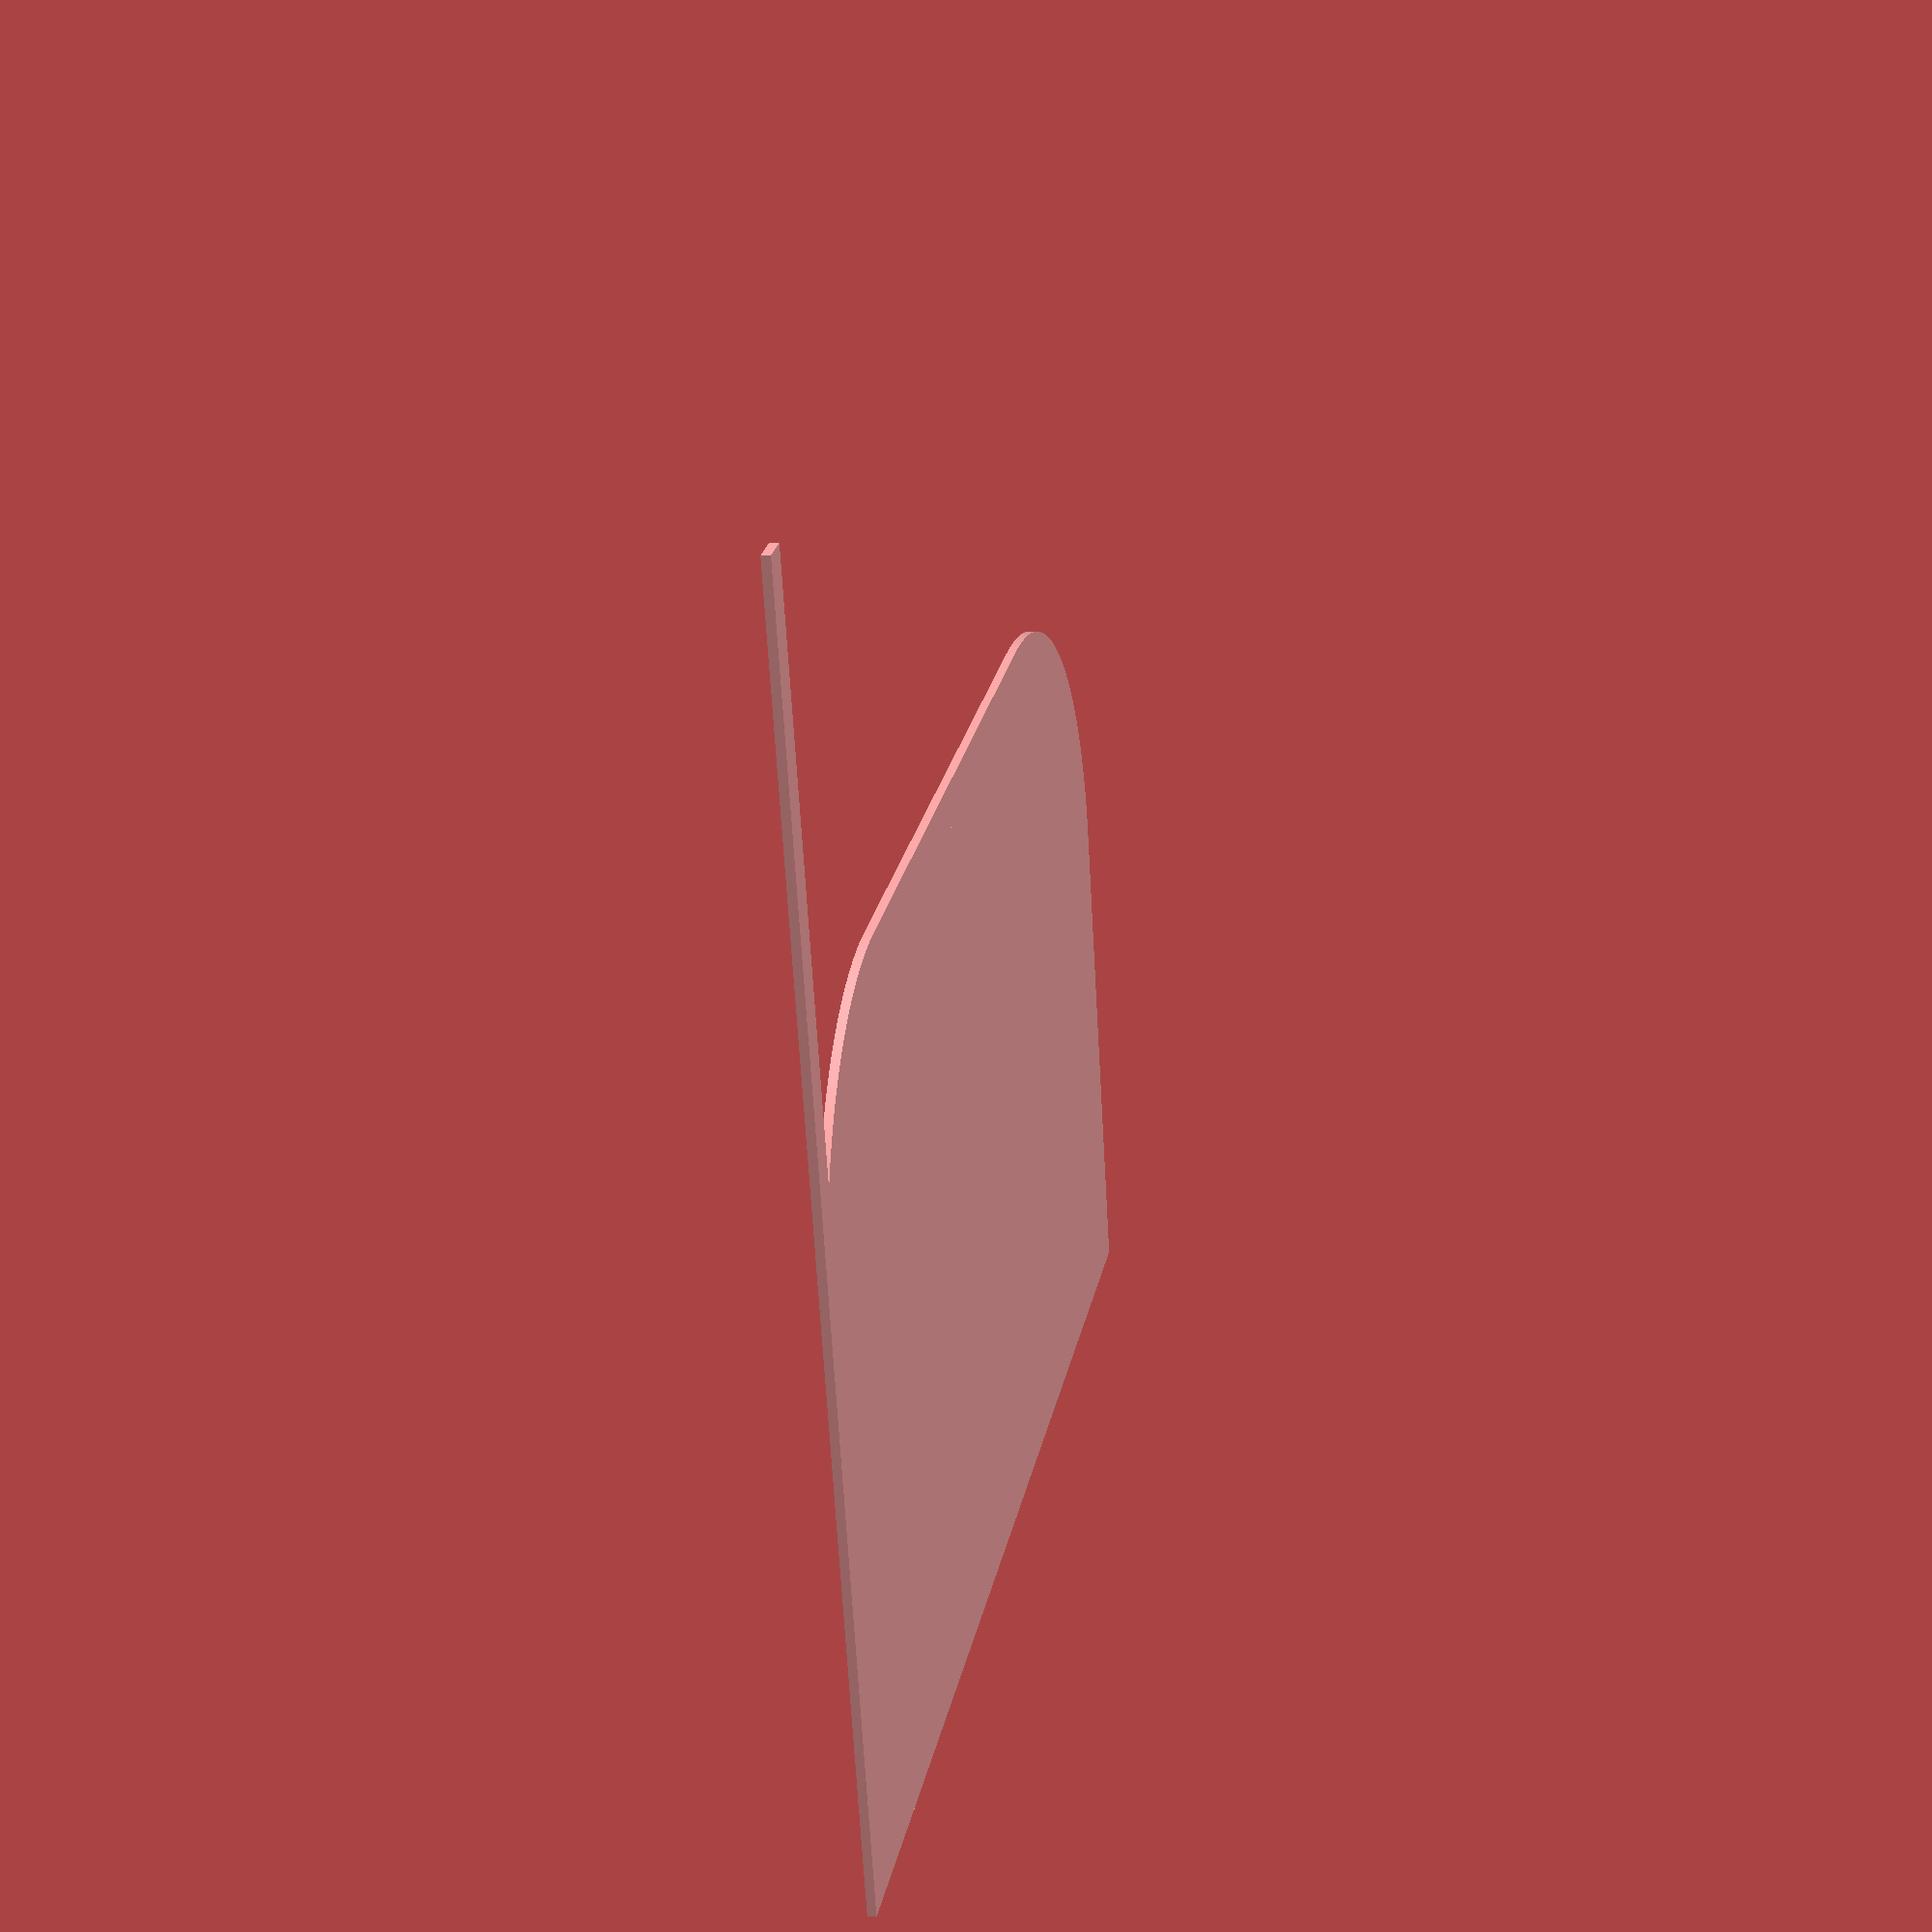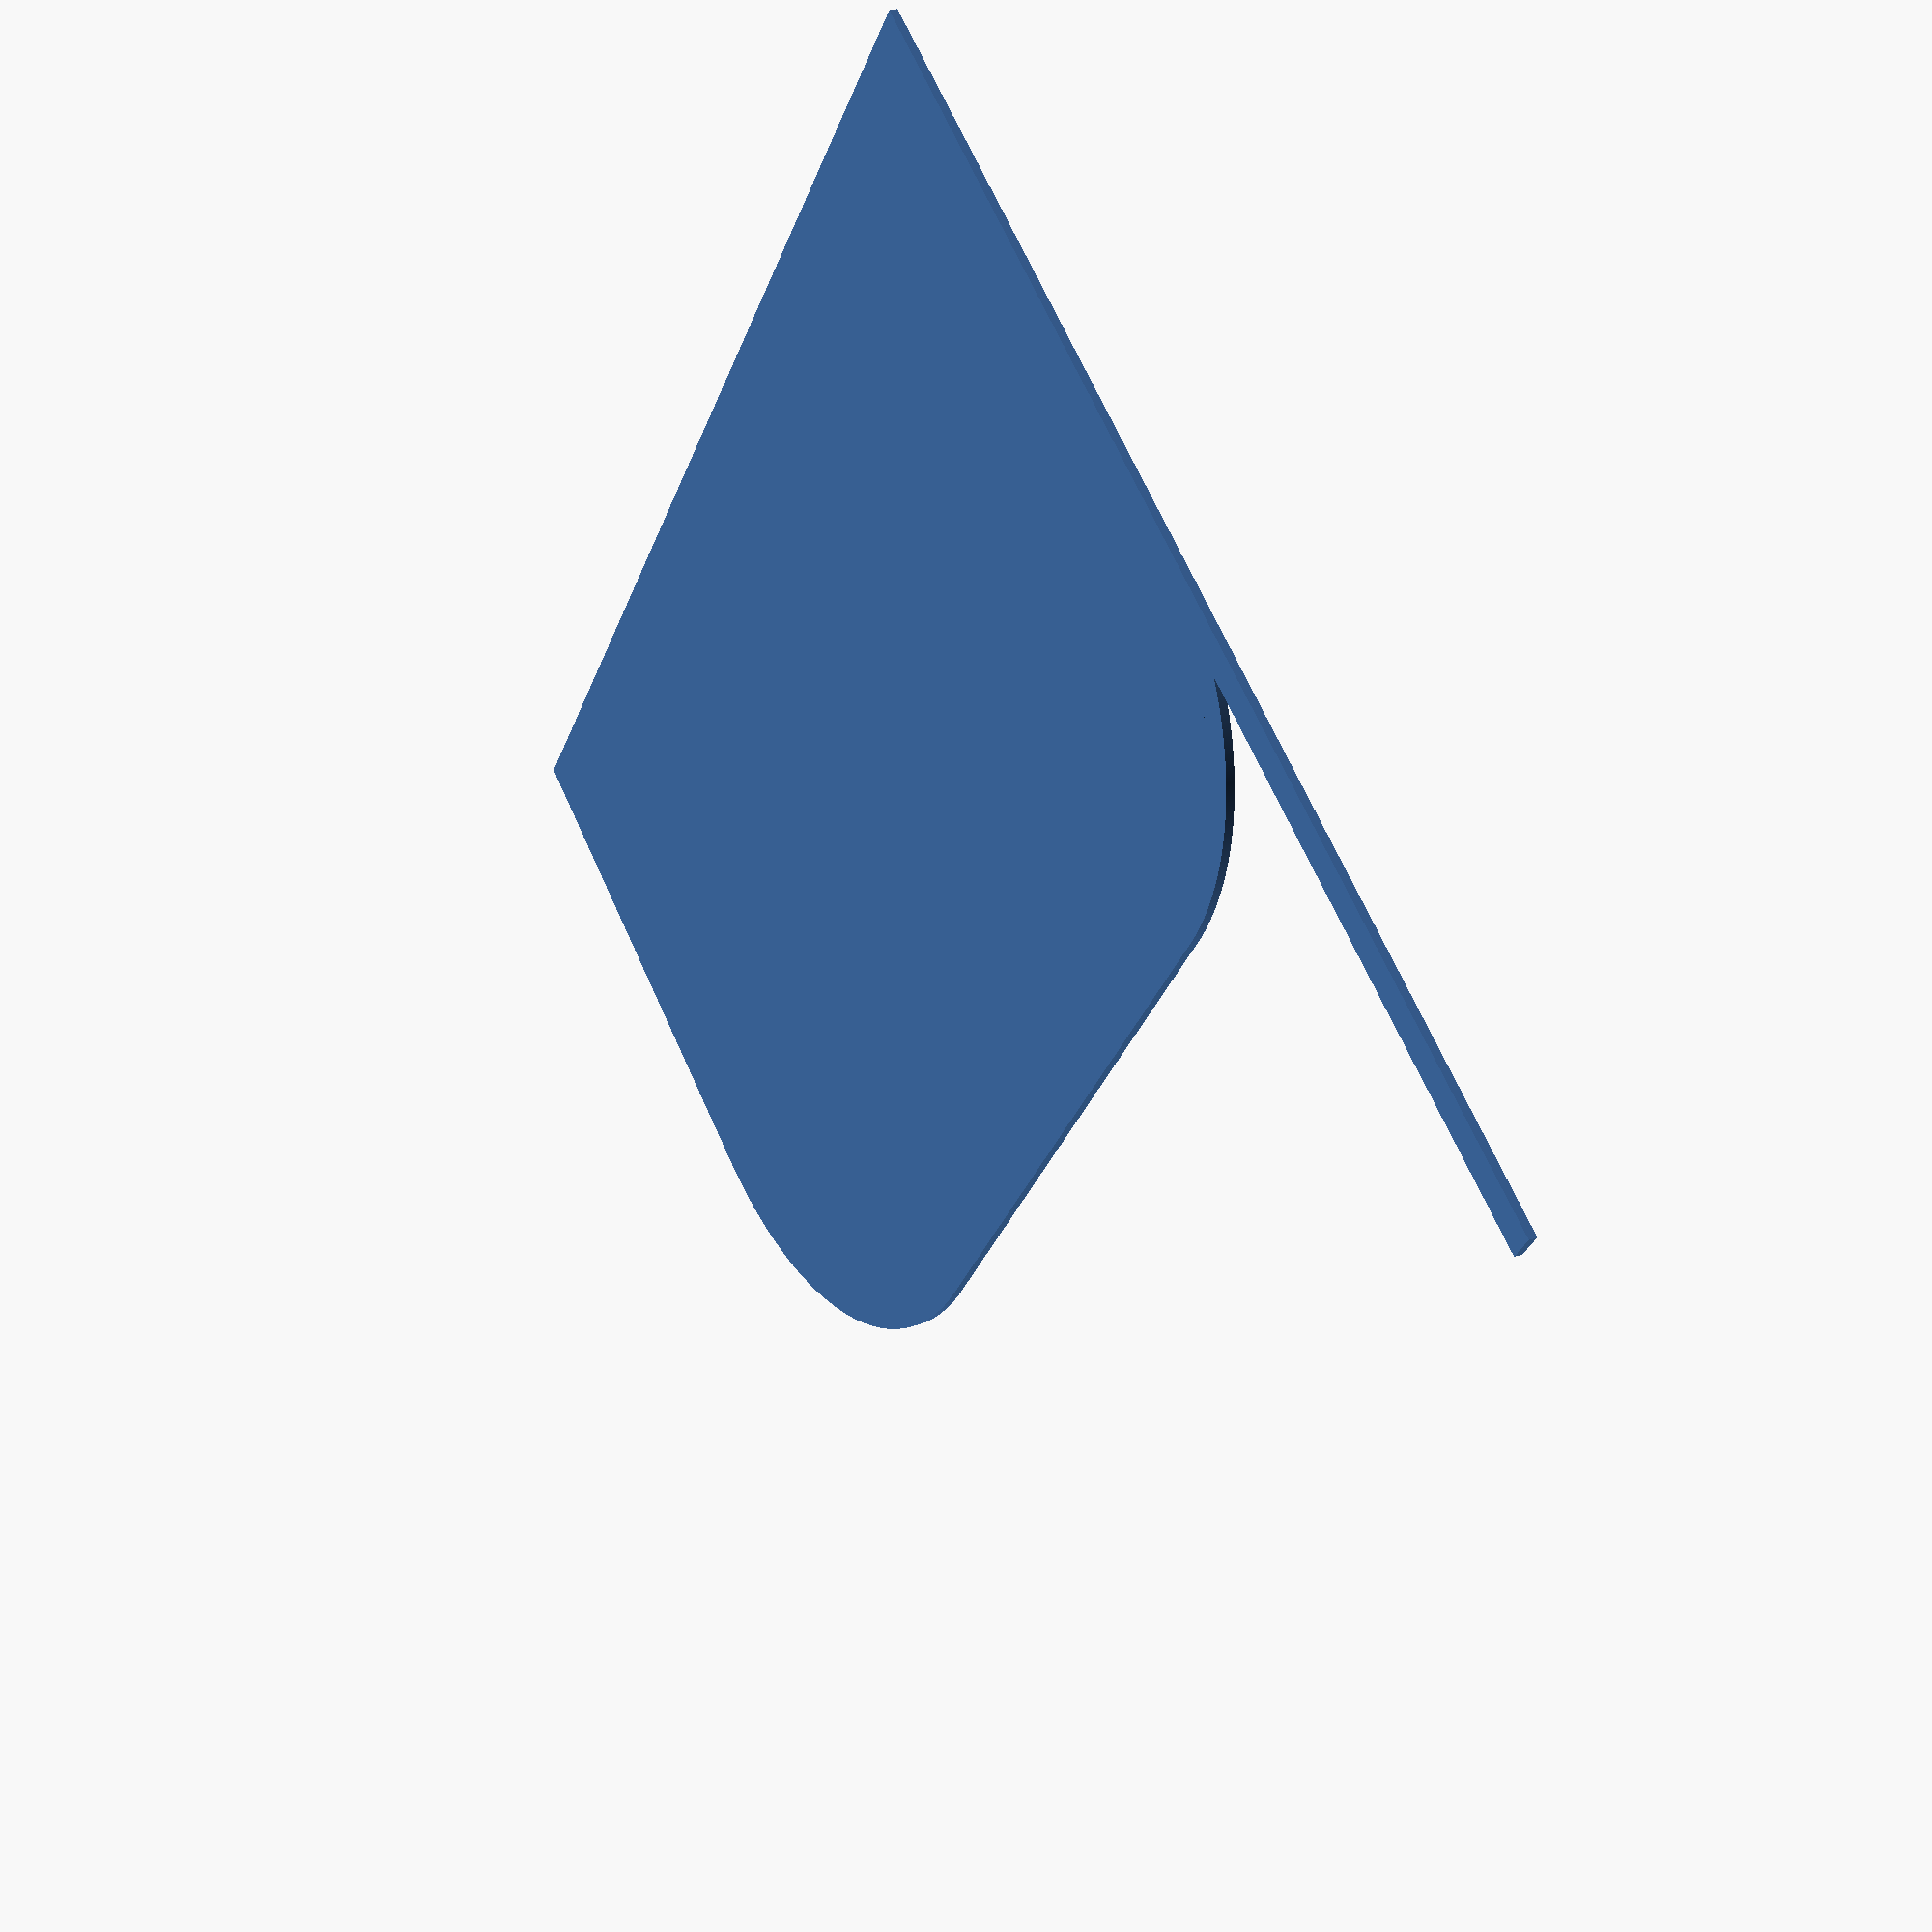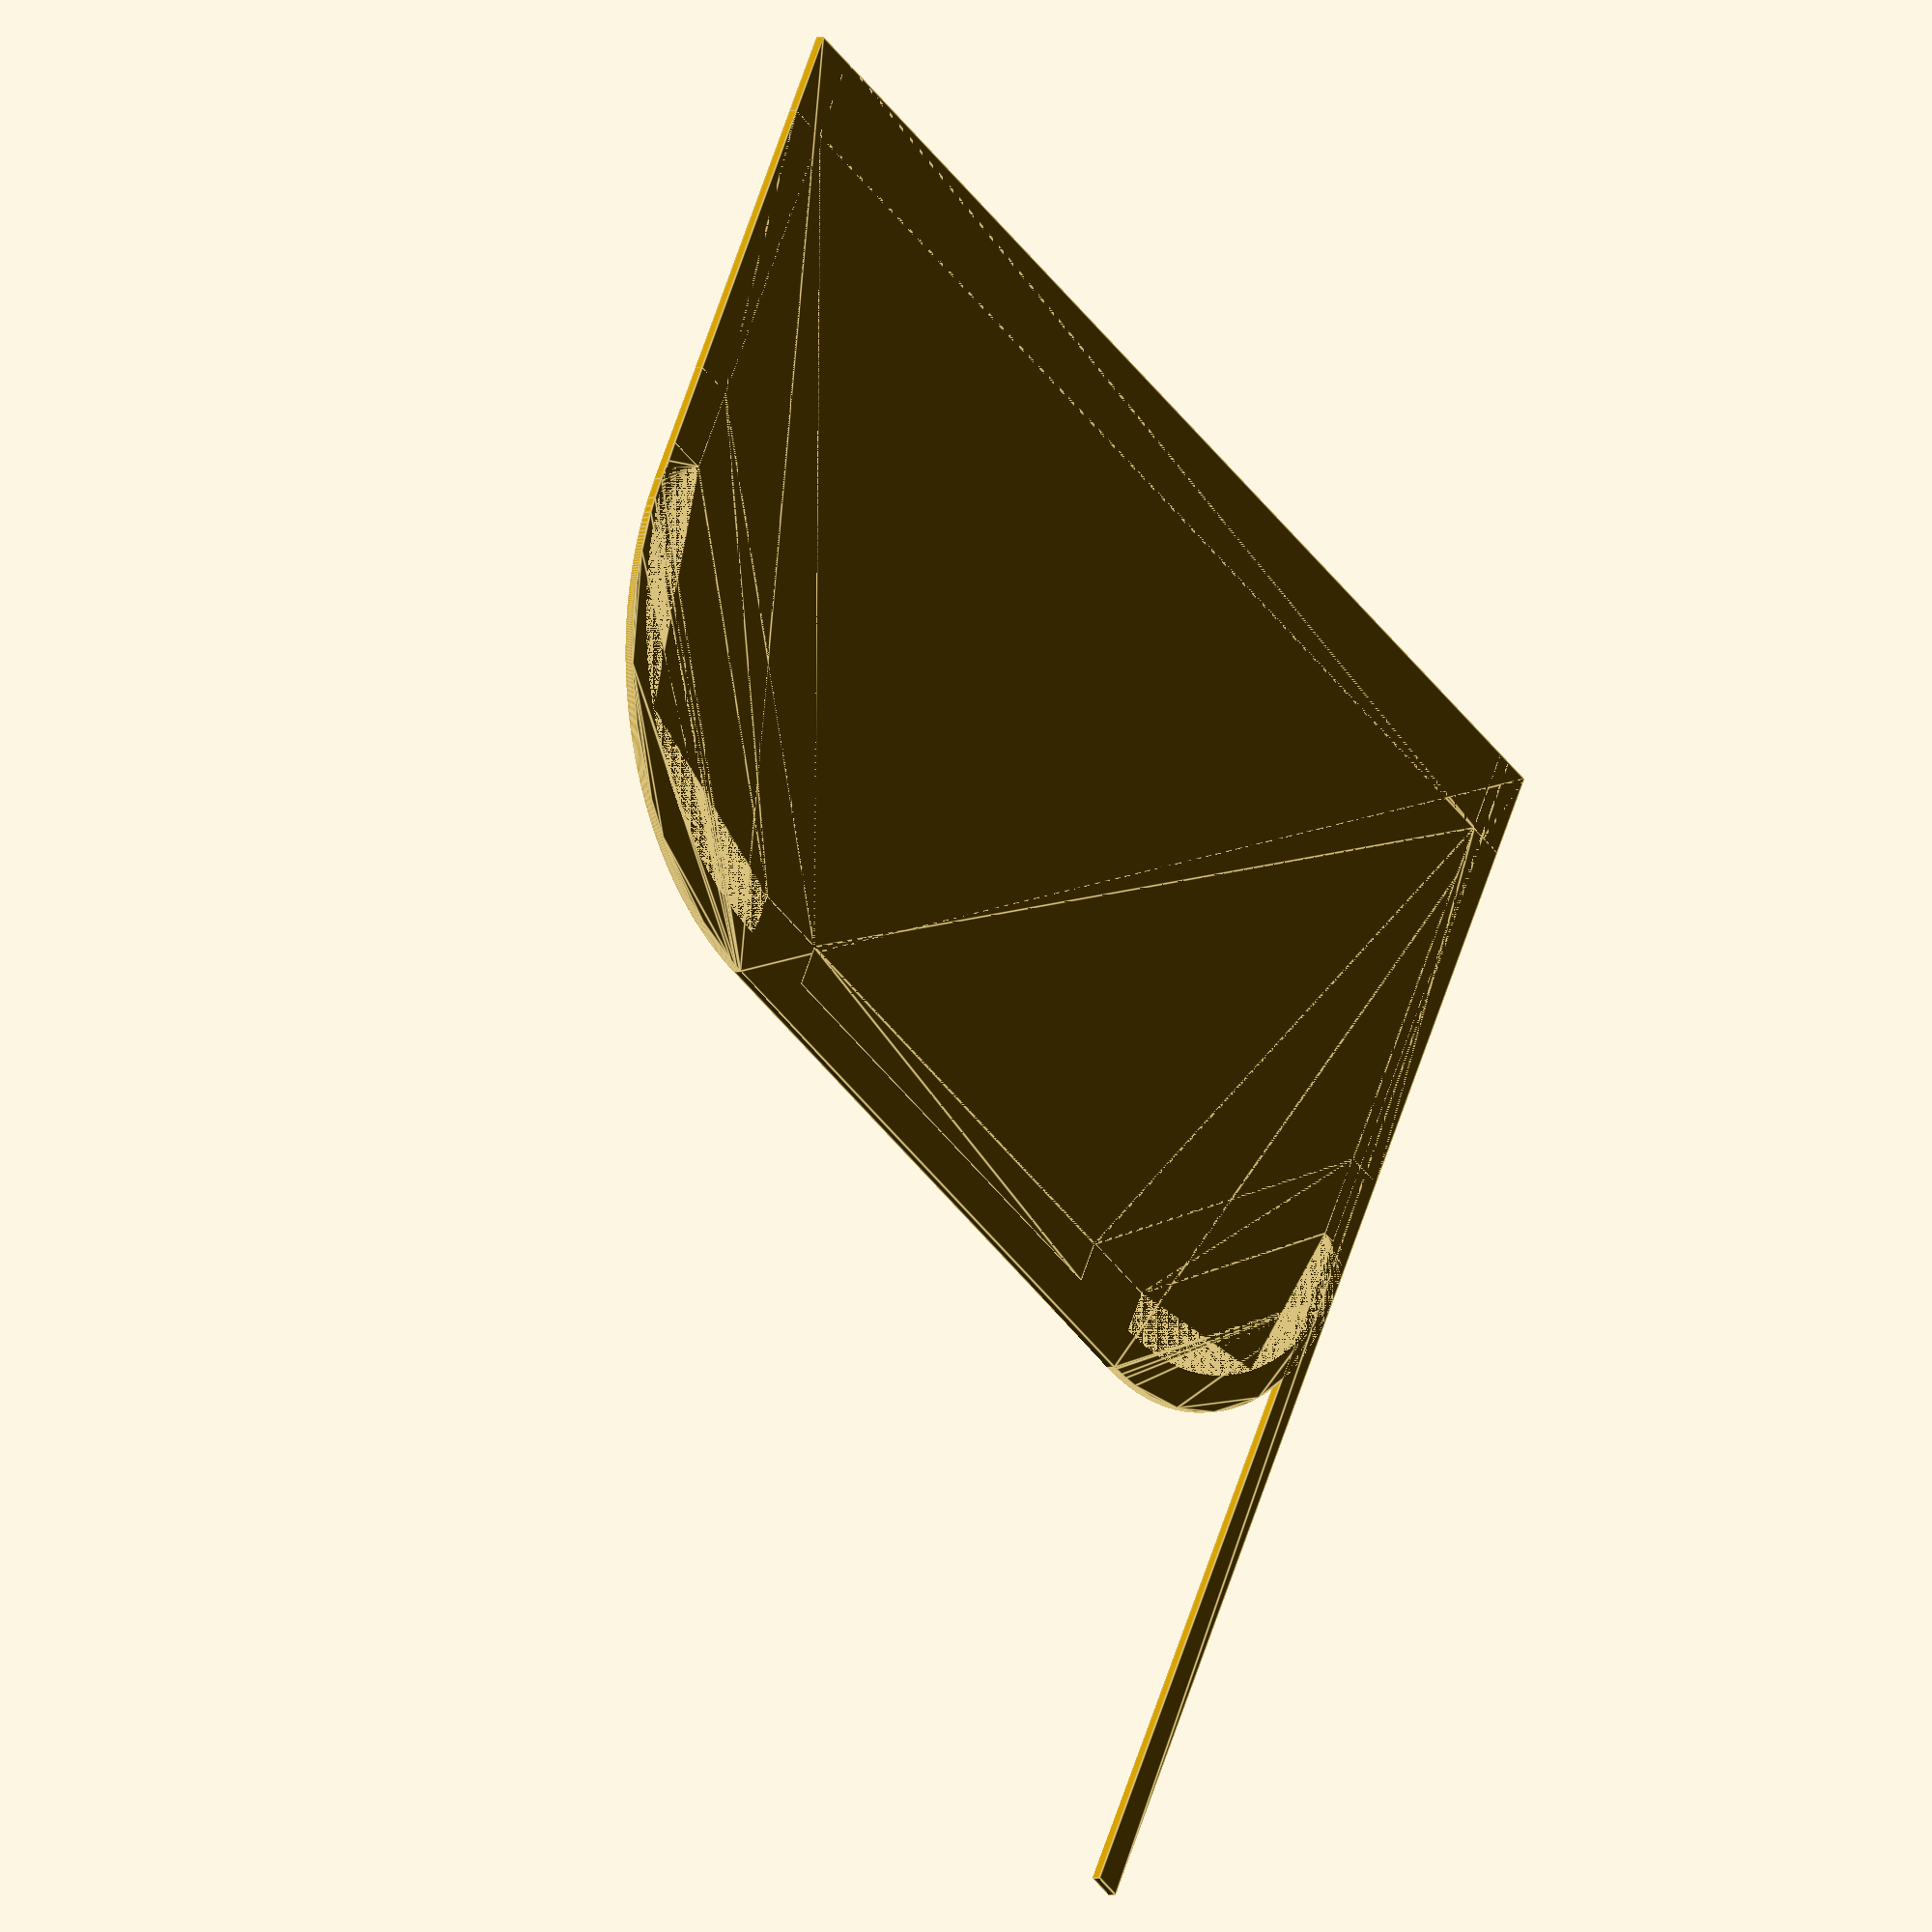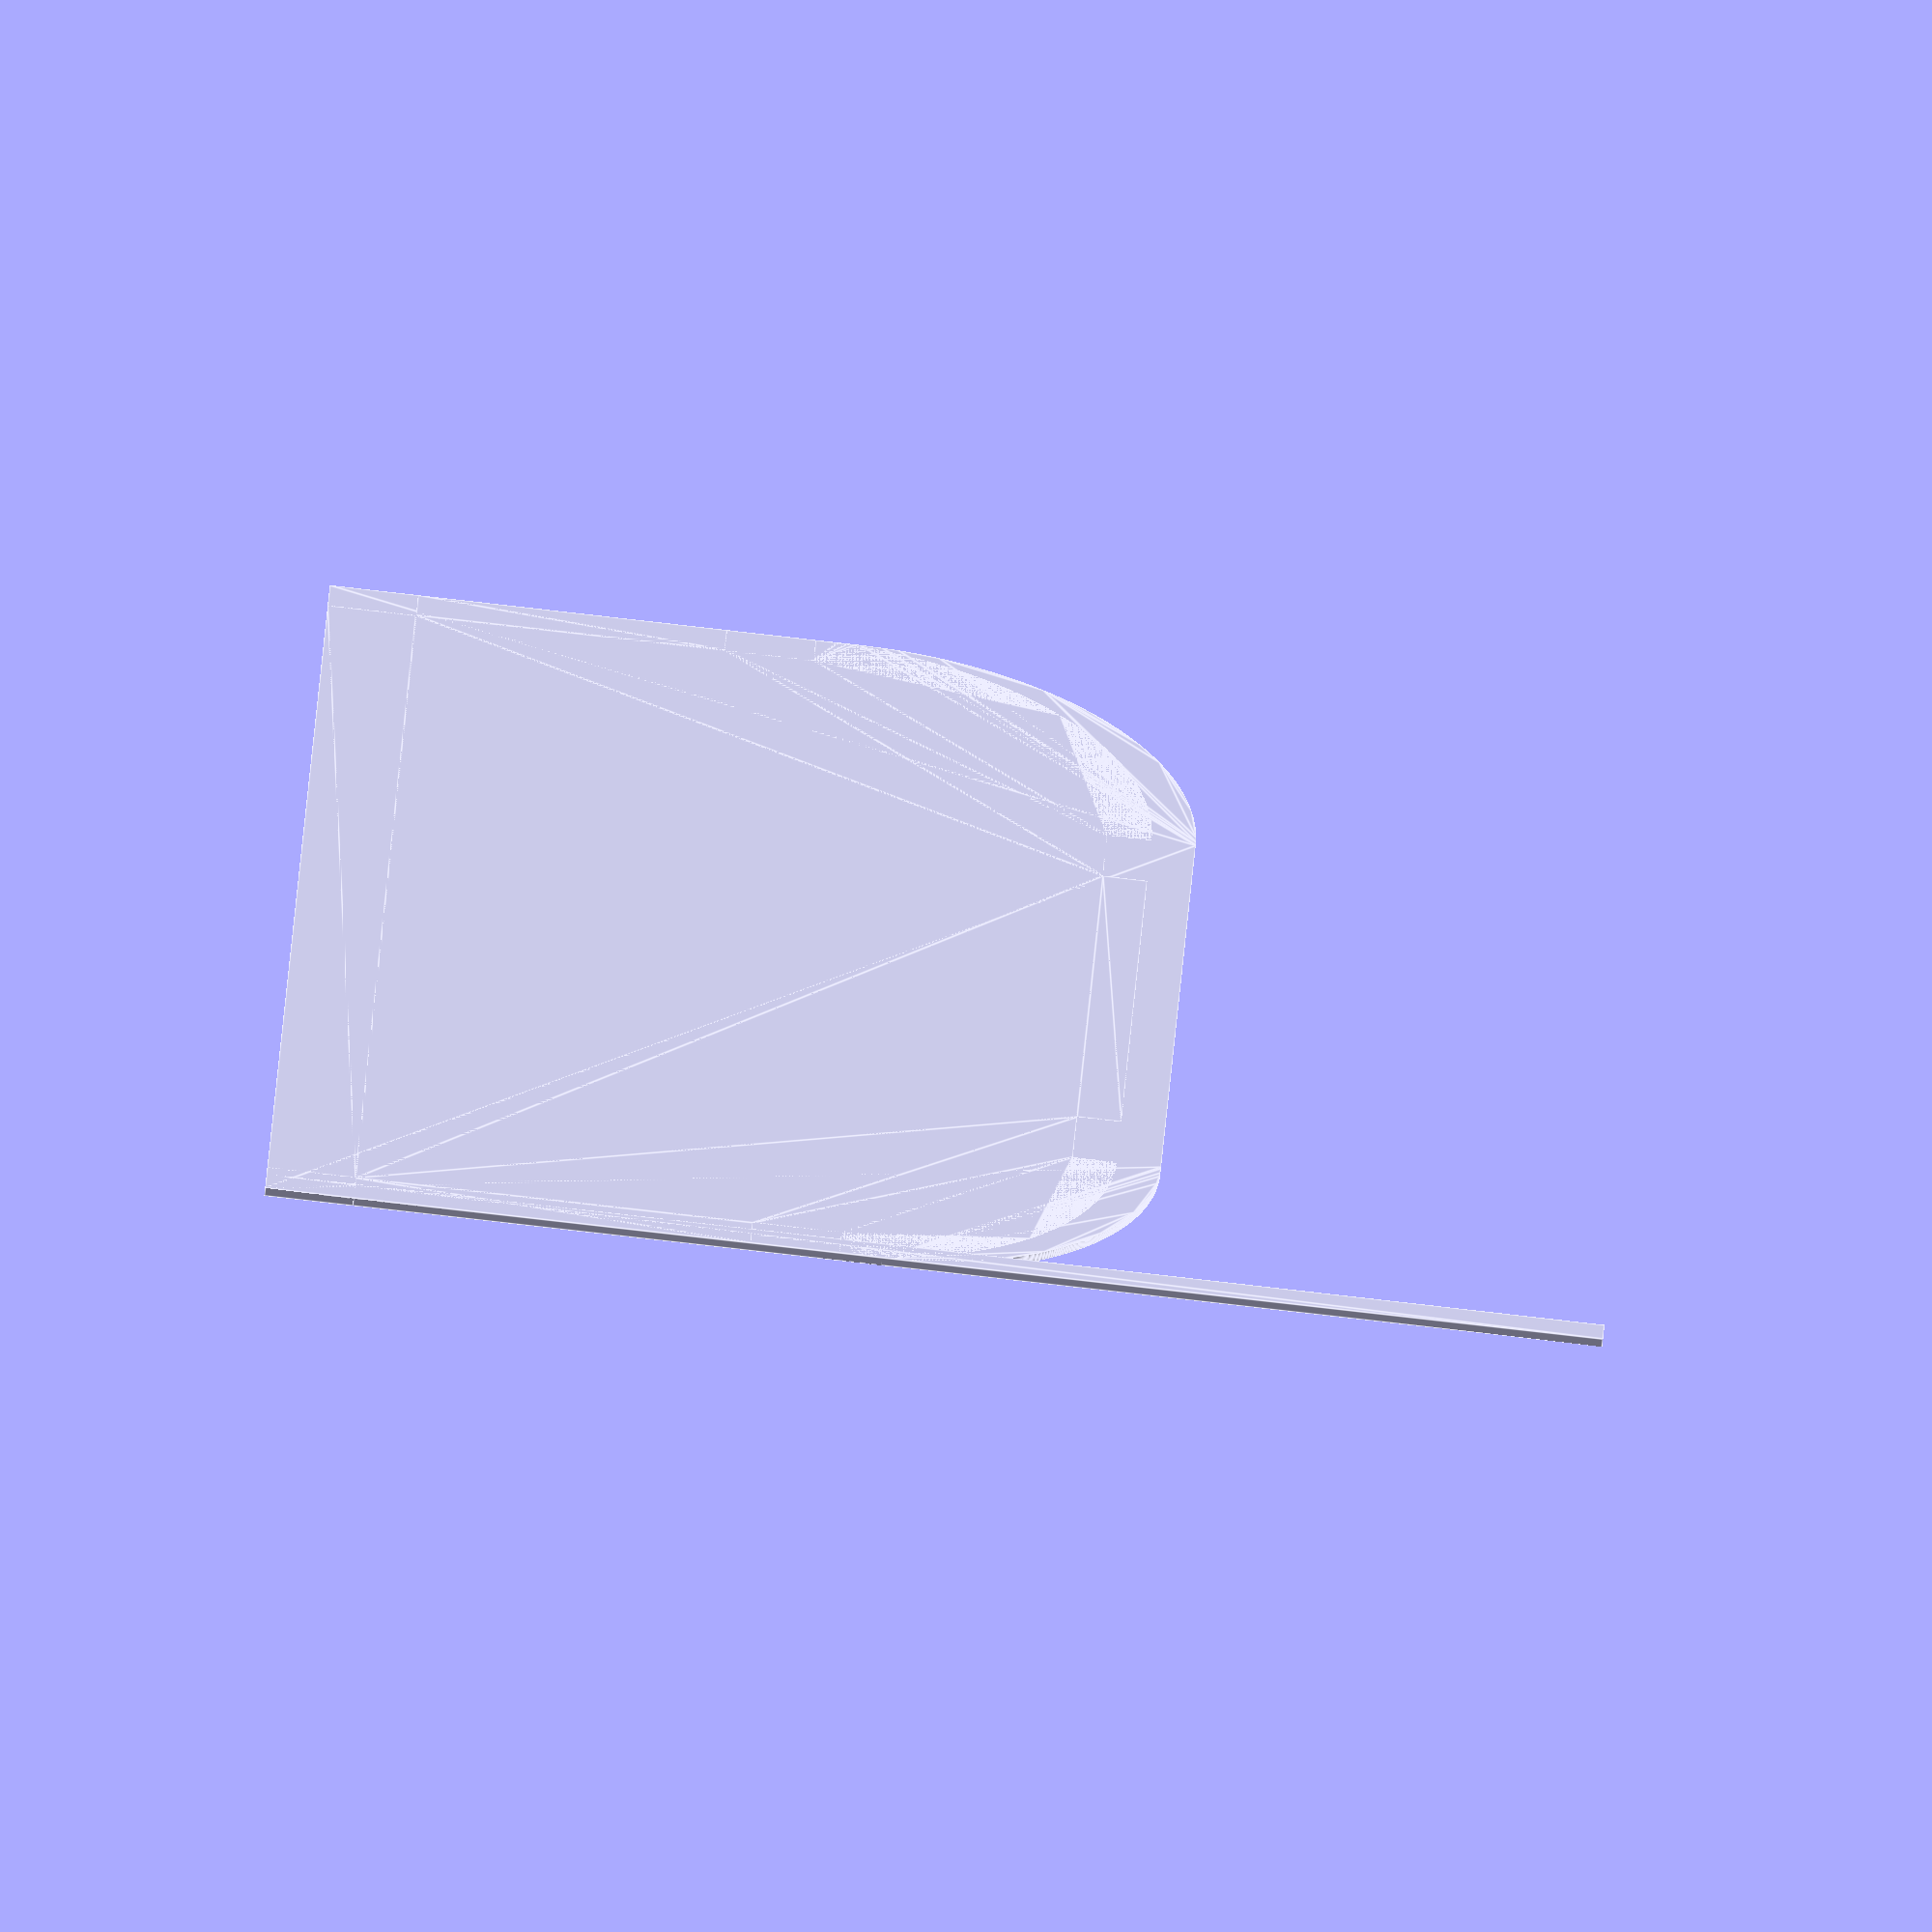
<openscad>




polygon(points = [[0, 0], [0.0, 70.0], [0.06012024048096265, 71.89831503853871], [0.1202404809619253, 72.68327618490038], [0.1803607214428844, 73.28467856825196], [0.24048096192384705, 73.79091369228885], [0.3006012024048097, 74.23623784287442], [0.36072144288577235, 74.63822882292247], [0.420841683366735, 75.00733394927332], [0.4809619238476941, 75.35036363798484], [0.5410821643286567, 75.67205077120832], [0.6012024048096194, 75.97584303316513], [0.661322645290582, 76.26434442509836], [0.7214428857715447, 76.53957898559702], [0.7815631262525038, 76.80315710937448], [0.8416833667334664, 77.05638513079978], [0.9018036072144291, 77.30034017610691], [0.9619238476953917, 77.53592286139916], [1.0220440881763508, 77.76389536073258], [1.0821643286573135, 77.98490952266965], [1.1422845691382761, 78.19952804199151], [1.2024048096192388, 78.40824067513287], [1.2625250501002014, 78.61147684801402], [1.322645290581164, 78.80961559150984], [1.3827655310621232, 79.00299346605527], [1.4428857715430858, 79.19191095163914], [1.5030060120240485, 79.37663765159252], [1.5631262525050111, 79.55741656877163], [1.6232464929859702, 79.73446764862707], [1.6833667334669329, 79.90799073721169], [1.7434869739478955, 80.07816806808398], [1.8036072144288582, 80.24516636672102], [1.8637274549098208, 80.4091386420013], [1.92384769539078, 80.57022571984092], [1.9839679358717426, 80.72855756295958], [2.0440881763527052, 80.88425441215233], [2.104208416833668, 81.0374277777273], [2.1643286573146305, 81.18818130448396], [2.2244488977955896, 81.33661152941352], [2.2845691382765523, 81.4828085479567], [2.344689378757515, 81.62685660196223], [2.4048096192384776, 81.7688346003131], [2.4649298597194402, 81.90881658141689], [2.5250501002003993, 82.04687212530713], [2.585170340681362, 82.18306672191133], [2.6452905811623246, 82.31746210105611], [2.7054108216432873, 82.450116528962], [2.76553106212425, 82.58108507529779], [2.825651302605209, 82.7104198542927], [2.8857715430861717, 82.83817024292341], [2.9458917835671343, 82.96438307878704], [3.006012024048097, 83.0891028399262], [3.0661322645290596, 83.21237180857993], [3.1262525050100187, 83.33423022058341], [3.1863727454909814, 83.4547164019258], [3.246492985971944, 83.57386689379086], [3.3066132264529067, 83.69171656724683], [3.3667334669338658, 83.80829872861459], [3.4268537074148284, 83.92364521642472], [3.486973947895791, 84.03778649076996], [3.5470941883767537, 84.15075171577075], [3.6072144288577164, 84.26256883579194], [3.667334669338679, 84.3732646459803], [3.727454909819638, 84.48286485763226], [3.7875751503006008, 84.59139415884793], [3.8476953907815634, 84.69887627088045], [3.907815631262526, 84.80533400054898], [3.967935871743485, 84.91078928904639], [4.028056112224448, 85.01526325744035], [4.0881763527054105, 85.11877624913818], [4.148296593186373, 85.22134786955941], [4.208416833667336, 85.3229970232375], [4.268537074148298, 85.42374194855189], [4.3286573146292575, 85.52360025027255], [4.38877755511022, 85.62258893008371], [4.448897795591183, 85.72072441523784], [4.509018036072142, 85.81802258547839], [4.569138276553105, 85.91449879835754], [4.629258517034067, 86.01016791306424], [4.68937875751503, 86.10504431286883], [4.7494989979959925, 86.19914192628099], [4.809619238476955, 86.29247424701018], [4.869739478957918, 86.38505435281049], [4.929859719438877, 86.47689492328536], [4.98997995991984, 86.56800825672141], [5.050100200400802, 86.65840628601548], [5.110220440881761, 86.7481005937539], [5.170340681362724, 86.83710242649872], [5.230460921843687, 86.92542270833101], [5.290581162324649, 87.01307205369844], [5.350701402805612, 87.10006077960985], [5.410821643286575, 87.18639891721753], [5.470941883767534, 87.27209622282398], [5.531062124248496, 87.35716218834789], [5.591182364729459, 87.44160605128168], [5.651302605210422, 87.52543680417031], [5.711422845691381, 87.60866320363921], [5.771543086172343, 87.69129377899753], [5.831663326653306, 87.77333684044066], [5.891783567134269, 87.85480048687475], [5.951903807615231, 87.93569261338433], [6.012024048096194, 88.01602091836276], [6.072144288577153, 88.09579291032391], [6.132264529058116, 88.17501591441236], [6.192384769539078, 88.25369707862835], [6.252505010020041, 88.33184337978253], [6.312625250501, 88.40946162919484], [6.372745490981963, 88.48655847815073], [6.432865731462925, 88.56314042312738], [6.492985971943888, 88.6392138108015], [6.553106212424851, 88.71478484285005], [6.613226452905813, 88.78985958055397], [6.673346693386772, 88.86444394921489], [6.733466933867735, 88.93854374239407], [6.793587174348698, 89.01216462598214], [6.853707414829657, 89.08531214210782], [6.9138276553106195, 89.15799171289359], [6.973947895791582, 89.23020864406519], [7.034068136272545, 89.30196812842223], [7.094188376753507, 89.37327524917627], [7.15430861723447, 89.44413498316221], [7.214428857715433, 89.51455220392947], [7.274549098196392, 89.58453168471775], [7.3346693386773545, 89.65407810132308], [7.394789579158317, 89.72319603485882], [7.454909819639276, 89.79188997441635], [7.515030060120239, 89.86016431962997], [7.5751503006012015, 89.92802338315002], [7.635270541082164, 89.9954713930283], [7.695390781563127, 90.06251249501969], [7.7555110220440895, 90.12915075480329], [7.815631262525049, 90.19539016012675], [7.875751503006011, 90.26123462287674], [7.935871743486974, 90.32668798107905], [7.9959919839679365, 90.39175400083074], [8.056112224448896, 90.45643637816761], [8.116232464929858, 90.5207387408692], [8.176352705410821, 90.5846646502043], [8.236472945891784, 90.64821760261887], [8.296593186372746, 90.71140103136912], [8.356713426853709, 90.77421830810164], [8.416833667334672, 90.83667274438272], [8.47695390781563, 90.89876759317896], [8.537074148296593, 90.9605060502909], [8.597194388777552, 91.0218912557416], [8.657314629258515, 91.08292629512178], [8.717434869739478, 91.14361420089335], [8.77755511022044, 91.20395795365265], [8.837675350701403, 91.26396048335513], [8.897795591182366, 91.32362467050285], [8.957915831663328, 91.38295334729595], [9.018036072144287, 91.4419492987499], [9.07815631262525, 91.50061526377925], [9.138276553106213, 91.55895393624937], [9.198396793587172, 91.61696796599735], [9.258517034068134, 91.67465995982309], [9.318637274549097, 91.73203248245156], [9.37875751503006, 91.78908805746745], [9.438877755511022, 91.84582916822295], [9.498997995991985, 91.9022582587198], [9.559118236472948, 91.95837773446634], [9.619238476953907, 92.01418996331057], [9.67935871743487, 92.06969727624984], [9.739478957915832, 92.12490196821818], [9.799599198396791, 92.17980629885186], [9.859719438877754, 92.23441249323403], [9.919839679358716, 92.28872274261904], [9.97995991983968, 92.34273920513719], [10.040080160320642, 92.39646400648044], [10.100200400801604, 92.44989924056995], [10.160320641282567, 92.50304697020565], [10.220440881763526, 92.5559092276988], [10.280561122244489, 92.608488015488], [10.340681362725448, 92.6607853067388], [10.40080160320641, 92.71280304592815], [10.460921843687373, 92.76454314941344], [10.521042084168336, 92.81600750598709], [10.581162324649299, 92.86719797741691], [10.641282565130261, 92.9181163989729], [10.701402805611224, 92.96876457994051], [10.761523046092186, 93.01914430412126], [10.821643286573146, 93.0692573303207], [10.881763527054108, 93.11910539282438], [10.941883767535067, 93.168690201862], [11.00200400801603, 93.21801344406022], [11.062124248496993, 93.26707678288432], [11.122244488977955, 93.3158818590693], [11.182364729458918, 93.36443029104043], [11.24248496993988, 93.41272367532383], [11.302605210420843, 93.460763586947], [11.362725450901802, 93.5085515798302], [11.422845691382765, 93.55608918716823], [11.482965931863728, 93.60337792180349], [11.543086172344687, 93.65041927659013], [11.60320641282565, 93.69721472474984], [11.663326653306612, 93.74376572021937], [11.723446893787575, 93.79007369799002], [11.783567134268537, 93.83614007443946], [11.8436873747495, 93.88196624765577], [11.903807615230463, 93.92755359775438], [11.963927855711422, 93.97290348718772], [12.024048096192384, 94.01801726104792], [12.084168336673347, 94.0628962473627], [12.144288577154306, 94.10754175738492], [12.204408817635269, 94.1519550858754], [12.264529058116231, 94.19613751137972], [12.324649298597194, 94.24009029649889], [12.384769539078157, 94.28381468815415], [12.44488977955912, 94.327311917846], [12.505010020040082, 94.37058320190762], [12.565130260521041, 94.41362974175289], [12.625250501002004, 94.45645272411903], [12.685370741482963, 94.49905332130419], [12.745490981963925, 94.5414326913999], [12.805611222444888, 94.58359197851865], [12.86573146292585, 94.62553231301672], [12.925851703406813, 94.6672548117123], [12.985971943887776, 94.70876057809915], [13.046092184368739, 94.75005070255568], [13.106212424849701, 94.79112626255002], [13.16633266533066, 94.83198832284049], [13.226452905811623, 94.8726379356723], [13.286573146292582, 94.91307614097006], [13.346693386773545, 94.95330396652652], [13.406813627254508, 94.99332242818735], [13.46693386773547, 95.03313253003242], [13.527054108216433, 95.07273526455322], [13.587174348697395, 95.11213161282696], [13.647294589178358, 95.15132254468708], [13.707414829659317, 95.19030901889047], [13.76753507014028, 95.2290919832814], [13.827655310621243, 95.2676723749522], [13.887775551102202, 95.30605112040082], [13.947895791583164, 95.34422913568544], [14.008016032064127, 95.38220732657587], [14.06813627254509, 95.41998658870233], [14.128256513026052, 95.45756780770111], [14.188376753507013, 95.49495185935763], [14.248496993987976, 95.53213960974665], [14.308617234468937, 95.56913191537004], [14.3687374749499, 95.60592962329164], [14.428857715430862, 95.64253357126988], [14.488977955911823, 95.67894458788777], [14.549098196392785, 95.71516349268049], [14.609218436873746, 95.75119109626064], [14.669338677354709, 95.78702820044117], [14.729458917835672, 95.82267559835603], [14.789579158316633, 95.85813407457863], [14.849699398797595, 95.89340440523814], [14.909819639278556, 95.92848735813365], [14.969939879759519, 95.96338369284629], [15.03006012024048, 95.99809416084928], [15.090180360721442, 96.0326195056161], [15.150300601202405, 96.06696046272657], [15.210420841683366, 96.10111775997125], [15.270541082164328, 96.13509211745371], [15.33066132264529, 96.16888424769128], [15.390781563126252, 96.20249485571381], [15.450901803607215, 96.23592463916071], [15.511022044088175, 96.2691742883765], [15.571142284569138, 96.3022444865044], [15.631262525050099, 96.33513590957848], [15.691382765531062, 96.3678492266142], [15.751503006012024, 96.40038509969723], [15.811623246492985, 96.43274418407105], [15.871743486973948, 96.46492712822268], [15.931863727454909, 96.49693457396725], [15.991983967935871, 96.52876715653093], [16.052104208416832, 96.56042550463258], [16.112224448897795, 96.59191024056392], [16.172344689378757, 96.62322198026843], [16.23246492985972, 96.65436133341892], [16.29258517034068, 96.68532890349368], [16.352705410821642, 96.71612528785158], [16.412825651302605, 96.74675107780568], [16.472945891783567, 96.77720685869579], [16.53306613226453, 96.80749320995977], [16.59318637274549, 96.83761070520367], [16.65330661322645, 96.86755991227069], [16.713426853707414, 96.89734139330906], [16.773547094188377, 96.92695570483873], [16.83366733466934, 96.95640339781713], [16.8937875751503, 96.98568501770364], [16.95390781563126, 97.01480110452329], [17.014028056112224, 97.04375219292913], [17.074148296593187, 97.0725388122639], [17.13426853707415, 97.10116148662046], [17.19438877755511, 97.12962073490142], [17.25450901803607, 97.1579170708778], [17.314629258517034, 97.18605100324665], [17.374749498997996, 97.21402303568784], [17.43486973947896, 97.24183366692004], [17.494989979959918, 97.26948339075562], [17.55511022044088, 97.29697269615488], [17.615230460921843, 97.32430206727926], [17.675350701402806, 97.35147198354392], [17.73547094188377, 97.37848291966928], [17.795591182364728, 97.40533534573197], [17.85571142284569, 97.43202972721485], [17.915831663326653, 97.45856652505628], [17.975951903807616, 97.4849461956987], [18.036072144288575, 97.51116919113639], [18.096192384769537, 97.53723595896257], [18.1563126252505, 97.56314694241568], [18.216432865731463, 97.5889025804251], [18.276553106212425, 97.61450330765597], [18.336673346693384, 97.6399495545536], [18.396793587174347, 97.66524174738694], [18.45691382765531, 97.69038030829162], [18.517034068136272, 97.71536565531216], [18.577154308617235, 97.74019820244365], [18.637274549098194, 97.76487835967282], [18.697394789579157, 97.78940653301844], [18.75751503006012, 97.8137831245711], [18.817635270541082, 97.83800853253251], [18.877755511022045, 97.86208315125413], [18.937875751503004, 97.8860073712752], [18.997995991983966, 97.9097815793603], [19.05811623246493, 97.93340615853629], [19.118236472945892, 97.95688148812873], [19.178356713426854, 97.98020794379781], [19.238476953907814, 98.00338589757365], [19.298597194388776, 98.02641571789115], [19.35871743486974, 98.04929776962437], [19.4188376753507, 98.07203241412033], [19.478957915831664, 98.09462000923236], [19.539078156312623, 98.11706090935296], [19.599198396793586, 98.13935546544624], [19.65931863727455, 98.16150402507975], [19.71943887775551, 98.183506932456], [19.779559118236474, 98.20536452844347], [19.839679358717433, 98.22707715060713], [19.899799599198396, 98.24864513323864], [19.95991983967936, 98.27006880738594], [20.02004008016032, 98.29134850088263], [20.080160320641284, 98.31248453837671], [20.140280561122243, 98.33347724135913], [20.200400801603205, 98.35432692819177], [20.260521042084168, 98.37503391413506], [20.32064128256513, 98.39559851137527], [20.38076152304609, 98.41602102905136], [20.440881763527052, 98.43630177328146], [20.501002004008015, 98.45644104718895], [20.561122244488978, 98.47643915092826], [20.62124248496994, 98.49629638171015], [20.6813627254509, 98.51601303382688], [20.741482965931862, 98.5355893986767], [20.801603206412825, 98.55502576478833], [20.861723446893787, 98.57432241784483], [20.92184368737475, 98.59347964070729], [20.98196392785571, 98.61249771343816], [21.04208416833667, 98.63137691332423], [21.102204408817634, 98.65011751489924], [21.162324649298597, 98.66871978996629], [21.22244488977956, 98.6871840076199], [21.28256513026052, 98.70551043426767], [21.34268537074148, 98.72369933365175], [21.402805611222444, 98.74175096686999], [21.462925851703407, 98.75966559239669], [21.52304609218437, 98.77744346610326], [21.58316633266533, 98.79508484127841], [21.64328657314629, 98.81258996864813], [21.703406813627254, 98.82995909639543], [21.763527054108216, 98.8471924701797], [21.82364729458918, 98.86429033315596], [21.883767535070138, 98.88125292599368], [21.9438877755511, 98.89808048689541], [22.004008016032063, 98.91477325161517], [22.064128256513026, 98.93133145347662], [22.12424849699399, 98.94775532339077], [22.184368737474948, 98.96404508987378], [22.24448897795591, 98.98020097906418], [22.304609218436873, 98.99622321474011], [22.364729458917836, 99.01211201833611], [22.4248496993988, 99.02786760895987], [22.484969939879758, 99.04349020340857], [22.54509018036072, 99.05898001618512], [22.605210420841683, 99.07433725951412], [22.665330661322646, 99.08956214335765], [22.725450901803605, 99.10465487543067], [22.785571142284567, 99.11961566121646], [22.84569138276553, 99.13444470398166], [22.905811623246493, 99.14914220479113], [22.965931863727455, 99.16370836252268], [23.026052104208414, 99.17814337388148], [23.086172344689377, 99.19244743341439], [23.14629258517034, 99.20662073352392], [23.206412825651302, 99.2206634644822], [23.266533066132265, 99.23457581444461], [23.326653306613224, 99.24835796946324], [23.386773547094187, 99.26201011350018], [23.44689378757515, 99.27553242844063], [23.507014028056112, 99.28892509410579], [23.567134268537075, 99.3021882882656], [23.627254509018034, 99.31532218665129], [23.687374749498996, 99.32832696296768], [23.74749498997996, 99.34120278890548], [23.80761523046092, 99.35394983415316], [23.867735470941884, 99.36656826640893], [23.927855711422843, 99.37905825139227], [23.987975951903806, 99.39141995285551], [24.04809619238477, 99.40365353259514], [24.10821643286573, 99.41575915046297], [24.168336673346694, 99.42773696437712], [24.228456913827653, 99.4395871303328], [24.288577154308616, 99.4513098024131], [24.34869739478958, 99.46290513279948], [24.40881763527054, 99.47437327178201], [24.468937875751504, 99.48571436776976], [24.529058116232463, 99.49692856730067], [24.589178356713425, 99.5080160150516], [24.649298597194388, 99.518976853848], [24.70941883767535, 99.52981122467355], [24.769539078156313, 99.54051926667955], [24.829659318637272, 99.55110111719435], [24.889779559118235, 99.56155691173241], [24.949899799599198, 99.57188678400334], [25.01002004008016, 99.58209086592086], [25.07014028056112, 99.59216928761144], [25.130260521042082, 99.602122177423], [25.190380761523045, 99.61194966193331], [25.250501002004007, 99.62165186595837], [25.31062124248497, 99.63122891256059], [25.37074148296593, 99.64068092305686], [25.430861723446892, 99.65000801702652], [25.490981963927855, 99.6592103123191], [25.551102204408817, 99.66828792506207], [25.61122244488978, 99.67724096966833], [25.67134268537074, 99.6860695588437], [25.7314629258517, 99.69477380359416], [25.791583166332664, 99.70335381323304], [25.851703406813627, 99.7118096953881], [25.91182364729459, 99.72014155600846], [25.97194388777555, 99.72834949937132], [26.03206412825651, 99.73643362808882], [26.092184368737474, 99.74439404311441], [26.152304609218437, 99.75223084374949], [26.2124248496994, 99.75994412764959], [26.27254509018036, 99.76753399083071], [26.33266533066132, 99.77500052767533], [26.392785571142284, 99.7823438309385], [26.452905811623246, 99.78956399175362], [26.51302605210421, 99.79666109963826], [26.573146292585168, 99.80363524249982], [26.63326653306613, 99.81048650664104], [26.693386773547093, 99.81721497676546], [26.753507014028056, 99.82382073598276], [26.81362725450902, 99.8303038658139], [26.873747494989978, 99.83666444619637], [26.93386773547094, 99.84290255548903], [26.993987975951903, 99.84901827047715], [27.054108216432866, 99.85501166637708], [27.11422845691383, 99.86088281684107], [27.174348697394787, 99.86663179396173], [27.23446893787575, 99.87225866827659], [27.294589178356713, 99.87776350877246], [27.354709418837675, 99.8831463828897], [27.414829659318634, 99.8884073565264], [27.474949899799597, 99.89354649404245], [27.53507014028056, 99.89856385826354], [27.595190380761522, 99.90345951048504], [27.655310621242485, 99.9082335104757], [27.715430861723444, 99.91288591648146], [27.775551102204407, 99.91741678522891], [27.83567134268537, 99.92182617192886], [27.895791583166332, 99.9261141302797], [27.955911823647295, 99.93028071247069], [28.016032064128254, 99.93432596918515], [28.076152304609217, 99.9382499496036], [28.13627254509018, 99.94205270140668], [28.196392785571142, 99.9457342707782], [28.256513026052104, 99.94929470240784], [28.316633266533064, 99.9527340394939], [28.376753507014026, 99.95605232374601], [28.43687374749499, 99.95924959538756], [28.49699398797595, 99.96232589315822], [28.557114228456914, 99.96528125431628], [28.617234468937873, 99.9681157146409], [28.677354709418836, 99.97082930843428], [28.7374749498998, 99.9734220685238], [28.79759519038076, 99.97589402626392], [28.857715430861724, 99.97824521153812], [28.917835671342683, 99.98047565276077], [28.977955911823646, 99.98258537687876], [29.03807615230461, 99.98457440937315], [29.09819639278557, 99.98644277426075], [29.158316633266534, 99.98819049409558], [29.218436873747493, 99.98981758997014], [29.278557114228455, 99.99132408151681], [29.338677354709418, 99.99270998690892], [29.39879759519038, 99.99397532286194], [29.458917835671343, 99.99512010463445], [29.519038076152302, 99.99614434602901], [29.579158316633265, 99.99704805939314], [29.639278557114228, 99.99783125561984], [29.69939879759519, 99.99849394414848], [29.75951903807615, 99.99903613296522], [29.819639278557112, 99.99945782860351], [29.879759519038075, 99.99975903614458], [29.939879759519037, 99.9999397592176], [30.0, 100.0], [110.0, 100.0], [110.08016032064128, 99.99991967895679], [110.16032064128257, 99.99967871485944], [110.24048096192385, 99.99927710480469], [110.32064128256513, 99.99871484395362], [110.40080160320642, 99.9979919255313], [110.4809619238477, 99.99710834082646], [110.56112224448898, 99.99606407919083], [110.64128256513025, 99.99485912803868], [110.72144288577154, 99.99349347284593], [110.80160320641282, 99.99196709714926], [110.8817635270541, 99.99027998254522], [110.96192384769539, 99.98843210868907], [111.04208416833667, 99.98642345329353], [111.12224448897796, 99.98425399212744], [111.20240480961924, 99.98192369901435], [111.28256513026052, 99.97943254583086], [111.3627254509018, 99.97678050250501], [111.44288577154309, 99.97396753701437], [111.52304609218437, 99.97099361538417], [111.60320641282566, 99.96785870168522], [111.68336673346694, 99.96456275803173], [111.76352705410821, 99.96110574457904], [111.84368737474949, 99.95748761952119], [111.92384769539078, 99.95370833908837], [112.00400801603206, 99.94976785754429], [112.08416833667334, 99.94566612718342], [112.16432865731463, 99.94140309832801], [112.24448897795591, 99.9369787193252], [112.3246492985972, 99.93239293654378], [112.40480961923848, 99.92764569437094], [112.48496993987976, 99.92273693520892], [112.56513026052104, 99.91766659947146], [112.64529058116233, 99.9124346255802], [112.72545090180361, 99.90704094996093], [112.8056112224449, 99.90148550703961], [112.88577154308618, 99.89576822923848], [112.96593186372745, 99.88988904697186], [113.04609218436873, 99.88384788864194], [113.12625250501002, 99.87764468063426], [113.2064128256513, 99.87127934731339], [113.28657314629258, 99.86475181101807], [113.36673346693387, 99.8580619920566], [113.44689378757515, 99.85120980870187], [113.52705410821643, 99.84419517718626], [113.60721442885772, 99.83701801169661], [113.687374749499, 99.82967822436879], [113.76753507014028, 99.8221757252823], [113.84769539078157, 99.81451042245476], [113.92785571142285, 99.80668222183611], [114.00801603206413, 99.79869102730285], [114.0881763527054, 99.79053674065204], [114.16833667334669, 99.78221926159516], [114.24849699398797, 99.77373848775187], [114.32865731462925, 99.76509431464368], [114.40881763527054, 99.75628663568727], [114.48897795591182, 99.74731534218805], [114.5691382765531, 99.7381803233331], [114.64929859719439, 99.72888146618435], [114.72945891783567, 99.71941865567149], [114.80961923847696, 99.70979177458467], [114.88977955911824, 99.70000070356711], [114.96993987975952, 99.69004532110762], [115.0501002004008, 99.67992550353279], [115.13026052104209, 99.66964112499932], [115.21042084168337, 99.65919205748588], [115.29058116232466, 99.64857817078509], [115.37074148296593, 99.63779933249509], [115.45090180360721, 99.62685540801127], [115.53106212424849, 99.61574626051747], [115.61122244488978, 99.60447175097738], [115.69138276553106, 99.59303173812555], [115.77154308617234, 99.58142607845826], [115.85170340681363, 99.56965462622445], [115.93186372745491, 99.5577172334161], [116.0120240480962, 99.54561374975881], [116.09218436873748, 99.53334402270204], [116.17234468937876, 99.52090789740916], [116.25250501002004, 99.50830521674746], [116.33266533066133, 99.49553582127783], [116.4128256513026, 99.48259954924441], [116.49298597194388, 99.469496236564], [116.57314629258516, 99.45622571681525], [116.65330661322645, 99.44278782122781], [116.73346693386773, 99.42918237867113], [116.81362725450902, 99.41540921564321], [116.8937875751503, 99.40146815625914], [116.97394789579158, 99.38735902223941], [117.05410821643287, 99.37308163289805], [117.13426853707415, 99.35863580513066], [117.21442885771543, 99.34402135340213], [117.29458917835672, 99.32923808973422], [117.374749498998, 99.31428582369301], [117.45490981963928, 99.29916436237602], [117.53507014028057, 99.2838735103993], [117.61523046092185, 99.26841306988415], [117.69539078156312, 99.25278284044373], [117.7755511022044, 99.23698261916948], [117.85571142284569, 99.22101220061731], [117.93587174348697, 99.20487137679353], [118.01603206412825, 99.18855993714068], [118.09619238476954, 99.17207766852302], [118.17635270541082, 99.15542435521189], [118.2565130260521, 99.13859977887088], [118.33667334669339, 99.12160371854063], [118.41683366733467, 99.10443595062358], [118.49699398797596, 99.08709624886838], [118.57715430861724, 99.06958438435414], [118.65731462925852, 99.05190012547439], [118.73747494989979, 99.03404323792084], [118.81763527054107, 99.0160134846669], [118.89779559118236, 98.99781062595099], [118.97795591182364, 98.97943441925949], [119.05811623246493, 98.96088461930961], [119.13827655310621, 98.9421609780319], [119.21843687374749, 98.92326324455252], [119.29859719438878, 98.90419116517532], [119.37875751503006, 98.88494448336357], [119.45891783567134, 98.8655229397215], [119.53907815631263, 98.84592627197554], [119.61923847695391, 98.82615421495528], [119.6993987975952, 98.80620650057422], [119.77955911823648, 98.78608285781019], [119.85971943887776, 98.7657830126855], [119.93987975951904, 98.74530668824681], [120.02004008016033, 98.72465360454476], [120.1002004008016, 98.70382347861316], [120.18036072144288, 98.68281602444816], [120.26052104208416, 98.66163095298681], [120.34068136272545, 98.64026797208558], [120.42084168336673, 98.61872678649837], [120.50100200400801, 98.59700709785436], [120.5811623246493, 98.57510860463549], [120.66132264529058, 98.55303100215357], [120.74148296593187, 98.53077398252721], [120.82164328657315, 98.50833723465824], [120.90180360721443, 98.48572044420796], [120.98196392785572, 98.46292329357294], [121.062124248497, 98.43994546186056], [121.14228456913827, 98.41678662486419], [121.22244488977955, 98.39344645503789], [121.30260521042084, 98.36992462147101], [121.38276553106212, 98.34622078986226], [121.4629258517034, 98.32233462249332], [121.54308617234469, 98.29826577820234], [121.62324649298597, 98.2740139123569], [121.70340681362725, 98.24957867682653], [121.78356713426854, 98.22495971995505], [121.86372745490982, 98.20015668653231], [121.9438877755511, 98.17516921776564], [122.02404809619239, 98.1499969512509], [122.10420841683367, 98.12463952094305], [122.18436873747495, 98.09909655712643], [122.26452905811624, 98.07336768638444], [122.34468937875752, 98.04745253156894], [122.42484969939879, 98.02135071176917], [122.50501002004007, 97.99506184228021], [122.58517034068136, 97.96858553457099], [122.66533066132264, 97.94192139625193], [122.74549098196393, 97.91506903104195], [122.82565130260521, 97.88802803873516], [122.90581162324649, 97.86079801516703], [122.98597194388778, 97.83337855218008], [123.06613226452906, 97.80576923758903], [123.14629258517034, 97.77796965514551], [123.22645290581163, 97.74997938450228], [123.30661322645291, 97.72179800117684], [123.3867735470942, 97.69342507651459], [123.46693386773546, 97.66486017765152], [123.54709418837675, 97.63610286747618], [123.62725450901803, 97.60715270459129], [123.70741482965931, 97.57800924327466], [123.7875751503006, 97.54867203343966], [123.86773547094188, 97.51914062059498], [123.94789579158316, 97.48941454580395], [124.02805611222445, 97.45949334564314], [124.10821643286573, 97.42937655216043], [124.18837675350701, 97.3990636928325], [124.2685370741483, 97.36855429052153], [124.34869739478958, 97.33784786343153], [124.42885771543087, 97.30694392506375], [124.50901803607215, 97.27584198417165], [124.58917835671343, 97.24454154471505], [124.66933867735472, 97.21304210581373], [124.74949899799599, 97.18134316170027], [124.82965931863727, 97.14944420167218], [124.90981963927855, 97.11734471004335], [124.98997995991984, 97.0850441660948], [125.07014028056112, 97.05254204402459], [125.1503006012024, 97.0198378128971], [125.23046092184369, 96.98693093659153], [125.31062124248497, 96.95382087374955], [125.39078156312625, 96.92050707772216], [125.47094188376754, 96.88698899651592], [125.55110220440882, 96.85326607273814], [125.6312625250501, 96.8193377435413], [125.71142284569139, 96.78520344056679], [125.79158316633266, 96.75086258988759], [125.87174348697394, 96.7163146119501], [125.95190380761522, 96.68155892151519], [126.03206412825651, 96.64659492759827], [126.11222444889779, 96.61142203340837], [126.19238476953907, 96.57603963628648], [126.27254509018036, 96.54044712764264], [126.35270541082164, 96.50464389289237], [126.43286573146293, 96.46862931139188], [126.51302605210421, 96.43240275637235], [126.59318637274549, 96.39596359487317], [126.67334669338678, 96.35931118767417], [126.75350701402806, 96.32244488922672], [126.83366733466934, 96.28536404758378], [126.91382765531063, 96.24806800432887], [126.99398797595191, 96.21055609450374], [127.0741482965932, 96.17282764653524], [127.15430861723446, 96.1348819821606], [127.23446893787575, 96.09671841635186], [127.31462925851703, 96.05833625723885], [127.39478957915831, 96.01973480603107], [127.4749498997996, 95.9809133569382], [127.55511022044088, 95.94187119708951], [127.63527054108216, 95.90260760645165], [127.71543086172345, 95.8631218577454], [127.79559118236473, 95.82341321636093], [127.87575150300601, 95.78348094027157], [127.9559118236473, 95.74332427994636], [128.03607214428857, 95.70294247826106], [128.11623246492985, 95.66233477040757], [128.19639278557113, 95.62150038380211], [128.27655310621242, 95.5804385379916], [128.3567134268537, 95.53914844455855], [128.43687374749499, 95.49762930702457], [128.51703406813627, 95.45588032075187], [128.59719438877755, 95.41390067284343], [128.67735470941884, 95.37168954204125], [128.75751503006012, 95.329246098623], [128.8376753507014, 95.2865695042969], [128.9178356713427, 95.24365891209473], [128.99799599198397, 95.20051346626298], [129.07815631262525, 95.15713230215226], [129.15831663326654, 95.11351454610465], [129.23847695390782, 95.06965931533921], [129.3186372745491, 95.02556571783535], [129.3987975951904, 94.98123285221428], [129.47895791583167, 94.9366598076184], [129.55911823647295, 94.89184566358838], [129.6392785571142, 94.84678948993829], [129.71943887775552, 94.80149034662833], [129.79959919839678, 94.75594728363544], [129.8797595190381, 94.71015934082146], [129.95991983967934, 94.66412554779905], [130.04008016032066, 94.61784492379505], [130.1202404809619, 94.57131647751154], [130.20040080160322, 94.52453920698419], [130.28056112224448, 94.47751209943817], [130.3607214428858, 94.43023413114136], [130.44088176352705, 94.38270426725488], [130.52104208416833, 94.33492146168085], [130.6012024048096, 94.28688465690732], [130.6813627254509, 94.23859278385036], [130.76152304609218, 94.19004476169317], [130.84168336673346, 94.14123949772218], [130.92184368737475, 94.09217588716005], [131.00200400801603, 94.04285281299553], [131.0821643286573, 93.99326914581016], [131.1623246492986, 93.94342374360149], [131.24248496993988, 93.89331545160312], [131.32264529058116, 93.84294310210117], [131.40280561122245, 93.79230551424725], [131.48296593186373, 93.74140149386778], [131.56312625250501, 93.6902298332696], [131.6432865731463, 93.63878931104188], [131.72344689378758, 93.58707869185397], [131.80360721442887, 93.53509672624944], [131.88376753507015, 93.48284215043594], [131.9639278557114, 93.43031368607097], [132.04408817635272, 93.37751004004323], [132.12424849699397, 93.32442990424981], [132.20440881763528, 93.27107195536868], [132.28456913827654, 93.21743485462676], [132.36472945891785, 93.16351724756306], [132.4448897795591, 93.10931776378732], [132.52505010020042, 93.05483501673336], [132.60521042084167, 93.00006760340759], [132.68537074148298, 92.94501410413218], [132.76553106212424, 92.88967308228308], [132.84569138276552, 92.83404308402231], [132.9258517034068, 92.77812263802488], [133.0060120240481, 92.72191025519987], [133.08617234468937, 92.6654044284056], [133.16633266533066, 92.60860363215869], [133.24649298597194, 92.55150632233718], [133.32665330661322, 92.49411093587683], [133.4068136272545, 92.43641589046133], [133.4869739478958, 92.37841958420553], [133.56713426853707, 92.32012039533184], [133.64729458917836, 92.26151668183962], [133.72745490981964, 92.2026067811672], [133.80761523046093, 92.14338900984657], [133.8877755511022, 92.08386166315026], [133.9679358717435, 92.02402301473055], [134.04809619238478, 91.9638713162503], [134.12825651302606, 91.90340479700585], [134.20841683366734, 91.84262166354102], [134.2885771543086, 91.78152009925262], [134.3687374749499, 91.7200982639867], [134.44889779559117, 91.65835429362582], [134.52905811623248, 91.59628629966646], [134.60921843687373, 91.53389236878685], [134.68937875751504, 91.47117056240467], [134.7695390781563, 91.40811891622431], [134.8496993987976, 91.34473543977359], [134.92985971943887, 91.28101811592933], [135.01002004008018, 91.21696490043176], [135.09018036072143, 91.15257372138726], [135.17034068136272, 91.08784247875907], [135.250501002004, 91.02276904384576], [135.33066132264528, 90.95735125874697], [135.41082164328657, 90.89158693581601], [135.49098196392785, 90.82547385709918], [135.57114228456913, 90.75900977376092], [135.65130260521042, 90.692192405495], [135.7314629258517, 90.62501943992068], [135.81162324649299, 90.55748853196386], [135.89178356713427, 90.48959730322255], [135.97194388777555, 90.42134334131612], [136.05210420841684, 90.35272419921793], [136.13226452905812, 90.28373739457089], [136.2124248496994, 90.21438040898508], [136.2925851703407, 90.14465068731734], [136.37274549098197, 90.07454563693175], [136.45290581162325, 90.00406262694085], [136.53306613226454, 89.93319898742661], [136.6132264529058, 89.8619520086406], [136.6933867735471, 89.79031894018291], [136.77354709418836, 89.71829699015872], [136.85370741482967, 89.64588332431204], [136.93386773547093, 89.57307506513581], [137.01402805611224, 89.49986929095758], [137.0941883767535, 89.42626303499979], [137.1743486973948, 89.3522532844141], [137.25450901803606, 89.27783697928845], [137.33466933867737, 89.20301101162639], [137.41482965931863, 89.12777222429727], [137.4949899799599, 89.05211740995661], [137.5751503006012, 88.97604330993542], [137.65531062124248, 88.89954661309746], [137.73547094188376, 88.82262395466313], [137.81563126252505, 88.74527191499917], [137.89579158316633, 88.66748701837234], [137.9759519038076, 88.58926573166654], [138.0561122244489, 88.51060446306127], [138.13627254509018, 88.43149956067046], [138.21643286573146, 88.35194731114018], [138.29659318637275, 88.27194393820353], [138.37675350701403, 88.19148560119115], [138.4569138276553, 88.11056839349571], [138.5370741482966, 88.0291883409888], [138.61723446893788, 87.94734140038787], [138.69739478957916, 87.86502345757195], [138.77755511022045, 87.78223032584363], [138.85771543086173, 87.69895774413553], [138.937875751503, 87.61520137515883], [139.0180360721443, 87.53095680349183], [139.09819639278555, 87.44621953360573], [139.17835671342687, 87.3609849878256], [139.25851703406812, 87.27524850422347], [139.33867735470943, 87.18900533444099], [139.4188376753507, 87.10225064143873], [139.498997995992, 87.014979497169], [139.57915831663325, 86.92718688016899], [139.65931863727457, 86.83886767307106], [139.73947895791582, 86.75001666002623], [139.8196392785571, 86.66062852403772], [139.8997995991984, 86.57069784420001], [139.97995991983967, 86.48021909283997], [140.06012024048096, 86.38918663255514], [140.14028056112224, 86.29759471314509], [140.22044088176352, 86.20543746843077], [140.3006012024048, 86.112708912957], [140.3807615230461, 86.01940293857264], [140.46092184368737, 85.92551331088296], [140.54108216432866, 85.83103366556836], [140.62124248496994, 85.73595750456299], [140.70140280561122, 85.64027819208691], [140.7815631262525, 85.54398895052478], [140.8617234468938, 85.44708285614377], [140.94188376753507, 85.34955283464286], [141.02204408817636, 85.25139165652544], [141.10220440881764, 85.15259193228653], [141.18236472945893, 85.05314610740528], [141.26252505010018, 84.9530464571334], [141.3426853707415, 84.85228508106866], [141.42284569138275, 84.75085389750316], [141.50300601202406, 84.64874463753432], [141.58316633266531, 84.54594883892646], [141.66332665330663, 84.44245783971004], [141.74348697394788, 84.33826277150446], [141.8236472945892, 84.23335455254983], [141.90380761523045, 84.12772388043189], [141.98396793587176, 84.02136122448368], [142.06412825651302, 83.91425681784577], [142.1442885771543, 83.80640064916633], [142.22444889779558, 83.6977824539209], [142.30460921843687, 83.58839170533005], [142.38476953907815, 83.47821760485229], [142.46492985971943, 83.36724907222708], [142.54509018036072, 83.25547473504226], [142.625250501002, 83.14288291779718], [142.70541082164328, 83.02946163043197], [142.78557114228457, 82.91519855629005], [142.86573146292585, 82.80008103947979], [142.94589178356713, 82.6840960715979], [143.02605210420842, 82.56723027777468], [143.1062124248497, 82.4494699019983], [143.18637274549098, 82.33080079167189], [143.26653306613227, 82.21120838135397], [143.34669338677355, 82.09067767562856], [143.42685370741484, 81.96919323104714], [143.50701402805612, 81.84673913708065], [143.5871743486974, 81.72329899601357], [143.6673346693387, 81.59885590170799], [143.74749498997994, 81.47339241715845], [143.82765531062125, 81.34689055075232], [143.9078156312625, 81.2193317311434], [143.98797595190382, 81.09069678063787], [144.06813627254508, 80.96096588698377], [144.1482965931864, 80.83011857344493], [144.22845691382764, 80.69813366703008], [144.30861723446893, 80.56498926473586], [144.3887775551102, 80.43066269765], [144.4689378757515, 80.29513049274588], [144.54909819639278, 80.15836833218425], [144.62925851703406, 80.02035100992046], [144.70941883767534, 79.88105238539518], [144.78957915831663, 79.74044533406531], [144.8697394789579, 79.59850169450725], [144.9498997995992, 79.45519221179724], [145.03006012024048, 79.31048647684304], [145.11022044088176, 79.16435286130707], [145.19038076152304, 79.0167584477226], [145.27054108216433, 78.86766895436102], [145.3507014028056, 78.71704865435994], [145.4308617234469, 78.5648602885663], [145.51102204408818, 78.41106497148614], [145.59118236472946, 78.25562208966244], [145.67134268537075, 78.09848919172116], [145.75150300601203, 77.9396218692344], [145.8316633266533, 77.77897362744454], [145.9118236472946, 77.61649574477322], [145.99198396793588, 77.4521371199016], [146.07214428857714, 77.28584410504939], [146.15230460921845, 77.1175603238979], [146.2324649298597, 76.94722647239027], [146.31262525050101, 76.77478010039707], [146.39278557114227, 76.60015537194931], [146.47294589178358, 76.42328280140813], [146.55310621242484, 76.24408896254843], [146.63326653306615, 76.06249616707618], [146.7134268537074, 75.87842210855587], [146.7935871743487, 75.69177946708413], [146.87374749498997, 75.50247546928297], [146.95390781563125, 75.3104113972756], [147.03406813627254, 75.11548203921802], [147.11422845691382, 74.91757507264529], [147.1943887775551, 74.71657037030307], [147.2745490981964, 74.51233921620312], [147.35470941883767, 74.30474341727947], [147.43486973947896, 74.09363429312123], [147.51503006012024, 73.8788515226684], [147.59519038076152, 73.6602218222947], [147.6753507014028, 73.43755742411199], [147.7555110220441, 73.21065431628227], [147.83567134268537, 72.97929019816944], [147.91583166332666, 72.7432220916955], [147.99599198396794, 72.50218353545671], [148.07615230460922, 72.2558812688522], [148.1563126252505, 72.0039912880737], [148.2364729458918, 71.74615412201312], [148.31663326653307, 71.48196913068536], [148.39679358717436, 71.21098756684383], [148.47695390781564, 70.93270405598871], [148.5571142284569, 70.64654603022622], [148.6372745490982, 70.35186048097678], [148.71743486973946, 70.0478971485322], [148.79759519038078, 69.7337869014759], [148.87775551102203, 69.40851350773303], [148.95791583166334, 69.07087614583266], [149.0380761523046, 68.71943864746272], [149.11823647294588, 68.35245923346447], [149.19839679358716, 67.96779071088686], [149.27855711422845, 67.56273436161109], [149.35871743486973, 67.1338181839798], [149.43887775551102, 66.67644526569774], [149.5190380761523, 66.18430509722994], [149.59919839679358, 65.64831712383258], [149.67935871743487, 65.0545515897185], [149.75951903807615, 64.37957142433598], [149.83967935871743, 63.577701579867174], [149.91983967935872, 62.53108671805162], [150.0, 60.0], [150, 0]]);






polygon(points = [[5, 0], [5, 10], [0, 10], [0, 55], [5, 55], [5, 65], [0, 65], [0.0, 65.0], [0.06012024048096265, 66.89831503853871], [0.1202404809619253, 67.68327618490038], [0.1803607214428844, 68.28467856825196], [0.24048096192384705, 68.79091369228885], [0.3006012024048097, 69.23623784287442], [0.36072144288577235, 69.63822882292247], [0.420841683366735, 70.00733394927332], [0.4809619238476941, 70.35036363798484], [0.5410821643286567, 70.67205077120832], [0.6012024048096194, 70.97584303316513], [0.661322645290582, 71.26434442509836], [0.7214428857715447, 71.53957898559702], [0.7815631262525038, 71.80315710937448], [0.8416833667334664, 72.05638513079978], [0.9018036072144291, 72.30034017610691], [0.9619238476953917, 72.53592286139916], [1.0220440881763508, 72.76389536073258], [1.0821643286573135, 72.98490952266965], [1.1422845691382761, 73.19952804199151], [1.2024048096192388, 73.40824067513287], [1.2625250501002014, 73.61147684801402], [1.322645290581164, 73.80961559150984], [1.3827655310621232, 74.00299346605527], [1.4428857715430858, 74.19191095163914], [1.5030060120240485, 74.37663765159252], [1.5631262525050111, 74.55741656877163], [1.6232464929859702, 74.73446764862707], [1.6833667334669329, 74.90799073721169], [1.7434869739478955, 75.07816806808398], [1.8036072144288582, 75.24516636672102], [1.8637274549098208, 75.4091386420013], [1.92384769539078, 75.57022571984092], [1.9839679358717426, 75.72855756295958], [2.0440881763527052, 75.88425441215233], [2.104208416833668, 76.0374277777273], [2.1643286573146305, 76.18818130448396], [2.2244488977955896, 76.33661152941352], [2.2845691382765523, 76.4828085479567], [2.344689378757515, 76.62685660196223], [2.4048096192384776, 76.7688346003131], [2.4649298597194402, 76.90881658141689], [2.5250501002003993, 77.04687212530713], [2.585170340681362, 77.18306672191133], [2.6452905811623246, 77.31746210105611], [2.7054108216432873, 77.450116528962], [2.76553106212425, 77.58108507529779], [2.825651302605209, 77.7104198542927], [2.8857715430861717, 77.83817024292341], [2.9458917835671343, 77.96438307878704], [3.006012024048097, 78.0891028399262], [3.0661322645290596, 78.21237180857993], [3.1262525050100187, 78.33423022058341], [3.1863727454909814, 78.4547164019258], [3.246492985971944, 78.57386689379086], [3.3066132264529067, 78.69171656724683], [3.3667334669338658, 78.80829872861459], [3.4268537074148284, 78.92364521642472], [3.486973947895791, 79.03778649076996], [3.5470941883767537, 79.15075171577075], [3.6072144288577164, 79.26256883579194], [3.667334669338679, 79.3732646459803], [3.727454909819638, 79.48286485763226], [3.7875751503006008, 79.59139415884793], [3.8476953907815634, 79.69887627088045], [3.907815631262526, 79.80533400054898], [3.967935871743485, 79.91078928904639], [4.028056112224448, 80.01526325744035], [4.0881763527054105, 80.11877624913818], [4.148296593186373, 80.22134786955941], [4.208416833667336, 80.3229970232375], [4.268537074148298, 80.42374194855189], [4.3286573146292575, 80.52360025027255], [4.38877755511022, 80.62258893008371], [4.448897795591183, 80.72072441523784], [4.509018036072142, 80.81802258547839], [4.569138276553105, 80.91449879835754], [4.629258517034067, 81.01016791306424], [4.68937875751503, 81.10504431286883], [4.7494989979959925, 81.19914192628099], [4.809619238476955, 81.29247424701018], [4.869739478957918, 81.38505435281049], [4.929859719438877, 81.47689492328536], [4.98997995991984, 81.56800825672141], [5.050100200400802, 81.65840628601548], [5.110220440881761, 81.7481005937539], [5.170340681362724, 81.83710242649872], [5.230460921843687, 81.92542270833101], [5.290581162324649, 82.01307205369844], [5.350701402805612, 82.10006077960985], [5.410821643286575, 82.18639891721753], [5.470941883767534, 82.27209622282398], [5.531062124248496, 82.35716218834789], [5.591182364729459, 82.44160605128168], [5.651302605210422, 82.52543680417031], [5.711422845691381, 82.60866320363921], [5.771543086172343, 82.69129377899753], [5.831663326653306, 82.77333684044066], [5.891783567134269, 82.85480048687475], [5.951903807615231, 82.93569261338433], [6.012024048096194, 83.01602091836276], [6.072144288577153, 83.09579291032391], [6.132264529058116, 83.17501591441236], [6.192384769539078, 83.25369707862835], [6.252505010020041, 83.33184337978253], [6.312625250501, 83.40946162919484], [6.372745490981963, 83.48655847815073], [6.432865731462925, 83.56314042312738], [6.492985971943888, 83.6392138108015], [6.553106212424851, 83.71478484285005], [6.613226452905813, 83.78985958055397], [6.673346693386772, 83.86444394921489], [6.733466933867735, 83.93854374239407], [6.793587174348698, 84.01216462598214], [6.853707414829657, 84.08531214210782], [6.9138276553106195, 84.15799171289359], [6.973947895791582, 84.23020864406519], [7.034068136272545, 84.30196812842223], [7.094188376753507, 84.37327524917627], [7.15430861723447, 84.44413498316221], [7.214428857715433, 84.51455220392947], [7.274549098196392, 84.58453168471775], [7.3346693386773545, 84.65407810132308], [7.394789579158317, 84.72319603485882], [7.454909819639276, 84.79188997441635], [7.515030060120239, 84.86016431962997], [7.5751503006012015, 84.92802338315002], [7.635270541082164, 84.9954713930283], [7.695390781563127, 85.06251249501969], [7.7555110220440895, 85.12915075480329], [7.815631262525049, 85.19539016012675], [7.875751503006011, 85.26123462287674], [7.935871743486974, 85.32668798107905], [7.9959919839679365, 85.39175400083074], [8.056112224448896, 85.45643637816761], [8.116232464929858, 85.5207387408692], [8.176352705410821, 85.5846646502043], [8.236472945891784, 85.64821760261887], [8.296593186372746, 85.71140103136912], [8.356713426853709, 85.77421830810164], [8.416833667334672, 85.83667274438272], [8.47695390781563, 85.89876759317896], [8.537074148296593, 85.9605060502909], [8.597194388777552, 86.0218912557416], [8.657314629258515, 86.08292629512178], [8.717434869739478, 86.14361420089335], [8.77755511022044, 86.20395795365265], [8.837675350701403, 86.26396048335513], [8.897795591182366, 86.32362467050285], [8.957915831663328, 86.38295334729595], [9.018036072144287, 86.4419492987499], [9.07815631262525, 86.50061526377925], [9.138276553106213, 86.55895393624937], [9.198396793587172, 86.61696796599735], [9.258517034068134, 86.67465995982309], [9.318637274549097, 86.73203248245156], [9.37875751503006, 86.78908805746745], [9.438877755511022, 86.84582916822295], [9.498997995991985, 86.9022582587198], [9.559118236472948, 86.95837773446634], [9.619238476953907, 87.01418996331057], [9.67935871743487, 87.06969727624984], [9.739478957915832, 87.12490196821818], [9.799599198396791, 87.17980629885186], [9.859719438877754, 87.23441249323403], [9.919839679358716, 87.28872274261904], [9.97995991983968, 87.34273920513719], [10.040080160320642, 87.39646400648044], [10.100200400801604, 87.44989924056995], [10.160320641282567, 87.50304697020565], [10.220440881763526, 87.5559092276988], [10.280561122244489, 87.608488015488], [10.340681362725448, 87.6607853067388], [10.40080160320641, 87.71280304592815], [10.460921843687373, 87.76454314941344], [10.521042084168336, 87.81600750598709], [10.581162324649299, 87.86719797741691], [10.641282565130261, 87.9181163989729], [10.701402805611224, 87.96876457994051], [10.761523046092186, 88.01914430412126], [10.821643286573146, 88.0692573303207], [10.881763527054108, 88.11910539282438], [10.941883767535067, 88.168690201862], [11.00200400801603, 88.21801344406022], [11.062124248496993, 88.26707678288432], [11.122244488977955, 88.3158818590693], [11.182364729458918, 88.36443029104043], [11.24248496993988, 88.41272367532383], [11.302605210420843, 88.460763586947], [11.362725450901802, 88.5085515798302], [11.422845691382765, 88.55608918716823], [11.482965931863728, 88.60337792180349], [11.543086172344687, 88.65041927659013], [11.60320641282565, 88.69721472474984], [11.663326653306612, 88.74376572021937], [11.723446893787575, 88.79007369799002], [11.783567134268537, 88.83614007443946], [11.8436873747495, 88.88196624765577], [11.903807615230463, 88.92755359775438], [11.963927855711422, 88.97290348718772], [12.024048096192384, 89.01801726104792], [12.084168336673347, 89.0628962473627], [12.144288577154306, 89.10754175738492], [12.204408817635269, 89.1519550858754], [12.264529058116231, 89.19613751137972], [12.324649298597194, 89.24009029649889], [12.384769539078157, 89.28381468815415], [12.44488977955912, 89.327311917846], [12.505010020040082, 89.37058320190762], [12.565130260521041, 89.41362974175289], [12.625250501002004, 89.45645272411903], [12.685370741482963, 89.49905332130419], [12.745490981963925, 89.5414326913999], [12.805611222444888, 89.58359197851865], [12.86573146292585, 89.62553231301672], [12.925851703406813, 89.6672548117123], [12.985971943887776, 89.70876057809915], [13.046092184368739, 89.75005070255568], [13.106212424849701, 89.79112626255002], [13.16633266533066, 89.83198832284049], [13.226452905811623, 89.8726379356723], [13.286573146292582, 89.91307614097006], [13.346693386773545, 89.95330396652652], [13.406813627254508, 89.99332242818735], [13.46693386773547, 90.03313253003242], [13.527054108216433, 90.07273526455322], [13.587174348697395, 90.11213161282696], [13.647294589178358, 90.15132254468708], [13.707414829659317, 90.19030901889047], [13.76753507014028, 90.2290919832814], [13.827655310621243, 90.2676723749522], [13.887775551102202, 90.30605112040082], [13.947895791583164, 90.34422913568544], [14.008016032064127, 90.38220732657587], [14.06813627254509, 90.41998658870233], [14.128256513026052, 90.45756780770111], [14.188376753507013, 90.49495185935763], [14.248496993987976, 90.53213960974665], [14.308617234468937, 90.56913191537004], [14.3687374749499, 90.60592962329164], [14.428857715430862, 90.64253357126988], [14.488977955911823, 90.67894458788777], [14.549098196392785, 90.71516349268049], [14.609218436873746, 90.75119109626064], [14.669338677354709, 90.78702820044117], [14.729458917835672, 90.82267559835603], [14.789579158316633, 90.85813407457863], [14.849699398797595, 90.89340440523814], [14.909819639278556, 90.92848735813365], [14.969939879759519, 90.96338369284629], [15.03006012024048, 90.99809416084928], [15.090180360721442, 91.0326195056161], [15.150300601202405, 91.06696046272657], [15.210420841683366, 91.10111775997125], [15.270541082164328, 91.13509211745371], [15.33066132264529, 91.16888424769128], [15.390781563126252, 91.20249485571381], [15.450901803607215, 91.23592463916071], [15.511022044088175, 91.2691742883765], [15.571142284569138, 91.3022444865044], [15.631262525050099, 91.33513590957848], [15.691382765531062, 91.3678492266142], [15.751503006012024, 91.40038509969723], [15.811623246492985, 91.43274418407105], [15.871743486973948, 91.46492712822268], [15.931863727454909, 91.49693457396725], [15.991983967935871, 91.52876715653093], [16.052104208416832, 91.56042550463258], [16.112224448897795, 91.59191024056392], [16.172344689378757, 91.62322198026843], [16.23246492985972, 91.65436133341892], [16.29258517034068, 91.68532890349368], [16.352705410821642, 91.71612528785158], [16.412825651302605, 91.74675107780568], [16.472945891783567, 91.77720685869579], [16.53306613226453, 91.80749320995977], [16.59318637274549, 91.83761070520367], [16.65330661322645, 91.86755991227069], [16.713426853707414, 91.89734139330906], [16.773547094188377, 91.92695570483873], [16.83366733466934, 91.95640339781713], [16.8937875751503, 91.98568501770364], [16.95390781563126, 92.01480110452329], [17.014028056112224, 92.04375219292913], [17.074148296593187, 92.0725388122639], [17.13426853707415, 92.10116148662046], [17.19438877755511, 92.12962073490142], [17.25450901803607, 92.1579170708778], [17.314629258517034, 92.18605100324665], [17.374749498997996, 92.21402303568784], [17.43486973947896, 92.24183366692004], [17.494989979959918, 92.26948339075562], [17.55511022044088, 92.29697269615488], [17.615230460921843, 92.32430206727926], [17.675350701402806, 92.35147198354392], [17.73547094188377, 92.37848291966928], [17.795591182364728, 92.40533534573197], [17.85571142284569, 92.43202972721485], [17.915831663326653, 92.45856652505628], [17.975951903807616, 92.4849461956987], [18.036072144288575, 92.51116919113639], [18.096192384769537, 92.53723595896257], [18.1563126252505, 92.56314694241568], [18.216432865731463, 92.5889025804251], [18.276553106212425, 92.61450330765597], [18.336673346693384, 92.6399495545536], [18.396793587174347, 92.66524174738694], [18.45691382765531, 92.69038030829162], [18.517034068136272, 92.71536565531216], [18.577154308617235, 92.74019820244365], [18.637274549098194, 92.76487835967282], [18.697394789579157, 92.78940653301844], [18.75751503006012, 92.8137831245711], [18.817635270541082, 92.83800853253251], [18.877755511022045, 92.86208315125413], [18.937875751503004, 92.8860073712752], [18.997995991983966, 92.9097815793603], [19.05811623246493, 92.93340615853629], [19.118236472945892, 92.95688148812873], [19.178356713426854, 92.98020794379781], [19.238476953907814, 93.00338589757365], [19.298597194388776, 93.02641571789115], [19.35871743486974, 93.04929776962437], [19.4188376753507, 93.07203241412033], [19.478957915831664, 93.09462000923236], [19.539078156312623, 93.11706090935296], [19.599198396793586, 93.13935546544624], [19.65931863727455, 93.16150402507975], [19.71943887775551, 93.183506932456], [19.779559118236474, 93.20536452844347], [19.839679358717433, 93.22707715060713], [19.899799599198396, 93.24864513323864], [19.95991983967936, 93.27006880738594], [20.02004008016032, 93.29134850088263], [20.080160320641284, 93.31248453837671], [20.140280561122243, 93.33347724135913], [20.200400801603205, 93.35432692819177], [20.260521042084168, 93.37503391413506], [20.32064128256513, 93.39559851137527], [20.38076152304609, 93.41602102905136], [20.440881763527052, 93.43630177328146], [20.501002004008015, 93.45644104718895], [20.561122244488978, 93.47643915092826], [20.62124248496994, 93.49629638171015], [20.6813627254509, 93.51601303382688], [20.741482965931862, 93.5355893986767], [20.801603206412825, 93.55502576478833], [20.861723446893787, 93.57432241784483], [20.92184368737475, 93.59347964070729], [20.98196392785571, 93.61249771343816], [21.04208416833667, 93.63137691332423], [21.102204408817634, 93.65011751489924], [21.162324649298597, 93.66871978996629], [21.22244488977956, 93.6871840076199], [21.28256513026052, 93.70551043426767], [21.34268537074148, 93.72369933365175], [21.402805611222444, 93.74175096686999], [21.462925851703407, 93.75966559239669], [21.52304609218437, 93.77744346610326], [21.58316633266533, 93.79508484127841], [21.64328657314629, 93.81258996864813], [21.703406813627254, 93.82995909639543], [21.763527054108216, 93.8471924701797], [21.82364729458918, 93.86429033315596], [21.883767535070138, 93.88125292599368], [21.9438877755511, 93.89808048689541], [22.004008016032063, 93.91477325161517], [22.064128256513026, 93.93133145347662], [22.12424849699399, 93.94775532339077], [22.184368737474948, 93.96404508987378], [22.24448897795591, 93.98020097906418], [22.304609218436873, 93.99622321474011], [22.364729458917836, 94.01211201833611], [22.4248496993988, 94.02786760895987], [22.484969939879758, 94.04349020340857], [22.54509018036072, 94.05898001618512], [22.605210420841683, 94.07433725951412], [22.665330661322646, 94.08956214335765], [22.725450901803605, 94.10465487543067], [22.785571142284567, 94.11961566121646], [22.84569138276553, 94.13444470398166], [22.905811623246493, 94.14914220479113], [22.965931863727455, 94.16370836252268], [23.026052104208414, 94.17814337388148], [23.086172344689377, 94.19244743341439], [23.14629258517034, 94.20662073352392], [23.206412825651302, 94.2206634644822], [23.266533066132265, 94.23457581444461], [23.326653306613224, 94.24835796946324], [23.386773547094187, 94.26201011350018], [23.44689378757515, 94.27553242844063], [23.507014028056112, 94.28892509410579], [23.567134268537075, 94.3021882882656], [23.627254509018034, 94.31532218665129], [23.687374749498996, 94.32832696296768], [23.74749498997996, 94.34120278890548], [23.80761523046092, 94.35394983415316], [23.867735470941884, 94.36656826640893], [23.927855711422843, 94.37905825139227], [23.987975951903806, 94.39141995285551], [24.04809619238477, 94.40365353259514], [24.10821643286573, 94.41575915046297], [24.168336673346694, 94.42773696437712], [24.228456913827653, 94.4395871303328], [24.288577154308616, 94.4513098024131], [24.34869739478958, 94.46290513279948], [24.40881763527054, 94.47437327178201], [24.468937875751504, 94.48571436776976], [24.529058116232463, 94.49692856730067], [24.589178356713425, 94.5080160150516], [24.649298597194388, 94.518976853848], [24.70941883767535, 94.52981122467355], [24.769539078156313, 94.54051926667955], [24.829659318637272, 94.55110111719435], [24.889779559118235, 94.56155691173241], [24.949899799599198, 94.57188678400334], [25.01002004008016, 94.58209086592086], [25.07014028056112, 94.59216928761144], [25.130260521042082, 94.602122177423], [25.190380761523045, 94.61194966193331], [25.250501002004007, 94.62165186595837], [25.31062124248497, 94.63122891256059], [25.37074148296593, 94.64068092305686], [25.430861723446892, 94.65000801702652], [25.490981963927855, 94.6592103123191], [25.551102204408817, 94.66828792506207], [25.61122244488978, 94.67724096966833], [25.67134268537074, 94.6860695588437], [25.7314629258517, 94.69477380359416], [25.791583166332664, 94.70335381323304], [25.851703406813627, 94.7118096953881], [25.91182364729459, 94.72014155600846], [25.97194388777555, 94.72834949937132], [26.03206412825651, 94.73643362808882], [26.092184368737474, 94.74439404311441], [26.152304609218437, 94.75223084374949], [26.2124248496994, 94.75994412764959], [26.27254509018036, 94.76753399083071], [26.33266533066132, 94.77500052767533], [26.392785571142284, 94.7823438309385], [26.452905811623246, 94.78956399175362], [26.51302605210421, 94.79666109963826], [26.573146292585168, 94.80363524249982], [26.63326653306613, 94.81048650664104], [26.693386773547093, 94.81721497676546], [26.753507014028056, 94.82382073598276], [26.81362725450902, 94.8303038658139], [26.873747494989978, 94.83666444619637], [26.93386773547094, 94.84290255548903], [26.993987975951903, 94.84901827047715], [27.054108216432866, 94.85501166637708], [27.11422845691383, 94.86088281684107], [27.174348697394787, 94.86663179396173], [27.23446893787575, 94.87225866827659], [27.294589178356713, 94.87776350877246], [27.354709418837675, 94.8831463828897], [27.414829659318634, 94.8884073565264], [27.474949899799597, 94.89354649404245], [27.53507014028056, 94.89856385826354], [27.595190380761522, 94.90345951048504], [27.655310621242485, 94.9082335104757], [27.715430861723444, 94.91288591648146], [27.775551102204407, 94.91741678522891], [27.83567134268537, 94.92182617192886], [27.895791583166332, 94.9261141302797], [27.955911823647295, 94.93028071247069], [28.016032064128254, 94.93432596918515], [28.076152304609217, 94.9382499496036], [28.13627254509018, 94.94205270140668], [28.196392785571142, 94.9457342707782], [28.256513026052104, 94.94929470240784], [28.316633266533064, 94.9527340394939], [28.376753507014026, 94.95605232374601], [28.43687374749499, 94.95924959538756], [28.49699398797595, 94.96232589315822], [28.557114228456914, 94.96528125431628], [28.617234468937873, 94.9681157146409], [28.677354709418836, 94.97082930843428], [28.7374749498998, 94.9734220685238], [28.79759519038076, 94.97589402626392], [28.857715430861724, 94.97824521153812], [28.917835671342683, 94.98047565276077], [28.977955911823646, 94.98258537687876], [29.03807615230461, 94.98457440937315], [29.09819639278557, 94.98644277426075], [29.158316633266534, 94.98819049409558], [29.218436873747493, 94.98981758997014], [29.278557114228455, 94.99132408151681], [29.338677354709418, 94.99270998690892], [29.39879759519038, 94.99397532286194], [29.458917835671343, 94.99512010463445], [29.519038076152302, 94.99614434602901], [29.579158316633265, 94.99704805939314], [29.639278557114228, 94.99783125561984], [29.69939879759519, 94.99849394414848], [29.75951903807615, 94.99903613296522], [29.819639278557112, 94.99945782860351], [29.879759519038075, 94.99975903614458], [29.939879759519037, 94.9999397592176], [30.0, 95.0], [30, 95], [30, 90], [40, 90], [40, 95], [100, 95], [100, 90], [110, 90], [110, 95], [110.0, 95.0], [110.08016032064128, 94.99991967895679], [110.16032064128257, 94.99967871485944], [110.24048096192385, 94.99927710480469], [110.32064128256513, 94.99871484395362], [110.40080160320642, 94.9979919255313], [110.4809619238477, 94.99710834082646], [110.56112224448898, 94.99606407919083], [110.64128256513025, 94.99485912803868], [110.72144288577154, 94.99349347284593], [110.80160320641282, 94.99196709714926], [110.8817635270541, 94.99027998254522], [110.96192384769539, 94.98843210868907], [111.04208416833667, 94.98642345329353], [111.12224448897796, 94.98425399212744], [111.20240480961924, 94.98192369901435], [111.28256513026052, 94.97943254583086], [111.3627254509018, 94.97678050250501], [111.44288577154309, 94.97396753701437], [111.52304609218437, 94.97099361538417], [111.60320641282566, 94.96785870168522], [111.68336673346694, 94.96456275803173], [111.76352705410821, 94.96110574457904], [111.84368737474949, 94.95748761952119], [111.92384769539078, 94.95370833908837], [112.00400801603206, 94.94976785754429], [112.08416833667334, 94.94566612718342], [112.16432865731463, 94.94140309832801], [112.24448897795591, 94.9369787193252], [112.3246492985972, 94.93239293654378], [112.40480961923848, 94.92764569437094], [112.48496993987976, 94.92273693520892], [112.56513026052104, 94.91766659947146], [112.64529058116233, 94.9124346255802], [112.72545090180361, 94.90704094996093], [112.8056112224449, 94.90148550703961], [112.88577154308618, 94.89576822923848], [112.96593186372745, 94.88988904697186], [113.04609218436873, 94.88384788864194], [113.12625250501002, 94.87764468063426], [113.2064128256513, 94.87127934731339], [113.28657314629258, 94.86475181101807], [113.36673346693387, 94.8580619920566], [113.44689378757515, 94.85120980870187], [113.52705410821643, 94.84419517718626], [113.60721442885772, 94.83701801169661], [113.687374749499, 94.82967822436879], [113.76753507014028, 94.8221757252823], [113.84769539078157, 94.81451042245476], [113.92785571142285, 94.80668222183611], [114.00801603206413, 94.79869102730285], [114.0881763527054, 94.79053674065204], [114.16833667334669, 94.78221926159516], [114.24849699398797, 94.77373848775187], [114.32865731462925, 94.76509431464368], [114.40881763527054, 94.75628663568727], [114.48897795591182, 94.74731534218805], [114.5691382765531, 94.7381803233331], [114.64929859719439, 94.72888146618435], [114.72945891783567, 94.71941865567149], [114.80961923847696, 94.70979177458467], [114.88977955911824, 94.70000070356711], [114.96993987975952, 94.69004532110762], [115.0501002004008, 94.67992550353279], [115.13026052104209, 94.66964112499932], [115.21042084168337, 94.65919205748588], [115.29058116232466, 94.64857817078509], [115.37074148296593, 94.63779933249509], [115.45090180360721, 94.62685540801127], [115.53106212424849, 94.61574626051747], [115.61122244488978, 94.60447175097738], [115.69138276553106, 94.59303173812555], [115.77154308617234, 94.58142607845826], [115.85170340681363, 94.56965462622445], [115.93186372745491, 94.5577172334161], [116.0120240480962, 94.54561374975881], [116.09218436873748, 94.53334402270204], [116.17234468937876, 94.52090789740916], [116.25250501002004, 94.50830521674746], [116.33266533066133, 94.49553582127783], [116.4128256513026, 94.48259954924441], [116.49298597194388, 94.469496236564], [116.57314629258516, 94.45622571681525], [116.65330661322645, 94.44278782122781], [116.73346693386773, 94.42918237867113], [116.81362725450902, 94.41540921564321], [116.8937875751503, 94.40146815625914], [116.97394789579158, 94.38735902223941], [117.05410821643287, 94.37308163289805], [117.13426853707415, 94.35863580513066], [117.21442885771543, 94.34402135340213], [117.29458917835672, 94.32923808973422], [117.374749498998, 94.31428582369301], [117.45490981963928, 94.29916436237602], [117.53507014028057, 94.2838735103993], [117.61523046092185, 94.26841306988415], [117.69539078156312, 94.25278284044373], [117.7755511022044, 94.23698261916948], [117.85571142284569, 94.22101220061731], [117.93587174348697, 94.20487137679353], [118.01603206412825, 94.18855993714068], [118.09619238476954, 94.17207766852302], [118.17635270541082, 94.15542435521189], [118.2565130260521, 94.13859977887088], [118.33667334669339, 94.12160371854063], [118.41683366733467, 94.10443595062358], [118.49699398797596, 94.08709624886838], [118.57715430861724, 94.06958438435414], [118.65731462925852, 94.05190012547439], [118.73747494989979, 94.03404323792084], [118.81763527054107, 94.0160134846669], [118.89779559118236, 93.99781062595099], [118.97795591182364, 93.97943441925949], [119.05811623246493, 93.96088461930961], [119.13827655310621, 93.9421609780319], [119.21843687374749, 93.92326324455252], [119.29859719438878, 93.90419116517532], [119.37875751503006, 93.88494448336357], [119.45891783567134, 93.8655229397215], [119.53907815631263, 93.84592627197554], [119.61923847695391, 93.82615421495528], [119.6993987975952, 93.80620650057422], [119.77955911823648, 93.78608285781019], [119.85971943887776, 93.7657830126855], [119.93987975951904, 93.74530668824681], [120.02004008016033, 93.72465360454476], [120.1002004008016, 93.70382347861316], [120.18036072144288, 93.68281602444816], [120.26052104208416, 93.66163095298681], [120.34068136272545, 93.64026797208558], [120.42084168336673, 93.61872678649837], [120.50100200400801, 93.59700709785436], [120.5811623246493, 93.57510860463549], [120.66132264529058, 93.55303100215357], [120.74148296593187, 93.53077398252721], [120.82164328657315, 93.50833723465824], [120.90180360721443, 93.48572044420796], [120.98196392785572, 93.46292329357294], [121.062124248497, 93.43994546186056], [121.14228456913827, 93.41678662486419], [121.22244488977955, 93.39344645503789], [121.30260521042084, 93.36992462147101], [121.38276553106212, 93.34622078986226], [121.4629258517034, 93.32233462249332], [121.54308617234469, 93.29826577820234], [121.62324649298597, 93.2740139123569], [121.70340681362725, 93.24957867682653], [121.78356713426854, 93.22495971995505], [121.86372745490982, 93.20015668653231], [121.9438877755511, 93.17516921776564], [122.02404809619239, 93.1499969512509], [122.10420841683367, 93.12463952094305], [122.18436873747495, 93.09909655712643], [122.26452905811624, 93.07336768638444], [122.34468937875752, 93.04745253156894], [122.42484969939879, 93.02135071176917], [122.50501002004007, 92.99506184228021], [122.58517034068136, 92.96858553457099], [122.66533066132264, 92.94192139625193], [122.74549098196393, 92.91506903104195], [122.82565130260521, 92.88802803873516], [122.90581162324649, 92.86079801516703], [122.98597194388778, 92.83337855218008], [123.06613226452906, 92.80576923758903], [123.14629258517034, 92.77796965514551], [123.22645290581163, 92.74997938450228], [123.30661322645291, 92.72179800117684], [123.3867735470942, 92.69342507651459], [123.46693386773546, 92.66486017765152], [123.54709418837675, 92.63610286747618], [123.62725450901803, 92.60715270459129], [123.70741482965931, 92.57800924327466], [123.7875751503006, 92.54867203343966], [123.86773547094188, 92.51914062059498], [123.94789579158316, 92.48941454580395], [124.02805611222445, 92.45949334564314], [124.10821643286573, 92.42937655216043], [124.18837675350701, 92.3990636928325], [124.2685370741483, 92.36855429052153], [124.34869739478958, 92.33784786343153], [124.42885771543087, 92.30694392506375], [124.50901803607215, 92.27584198417165], [124.58917835671343, 92.24454154471505], [124.66933867735472, 92.21304210581373], [124.74949899799599, 92.18134316170027], [124.82965931863727, 92.14944420167218], [124.90981963927855, 92.11734471004335], [124.98997995991984, 92.0850441660948], [125.07014028056112, 92.05254204402459], [125.1503006012024, 92.0198378128971], [125.23046092184369, 91.98693093659153], [125.31062124248497, 91.95382087374955], [125.39078156312625, 91.92050707772216], [125.47094188376754, 91.88698899651592], [125.55110220440882, 91.85326607273814], [125.6312625250501, 91.8193377435413], [125.71142284569139, 91.78520344056679], [125.79158316633266, 91.75086258988759], [125.87174348697394, 91.7163146119501], [125.95190380761522, 91.68155892151519], [126.03206412825651, 91.64659492759827], [126.11222444889779, 91.61142203340837], [126.19238476953907, 91.57603963628648], [126.27254509018036, 91.54044712764264], [126.35270541082164, 91.50464389289237], [126.43286573146293, 91.46862931139188], [126.51302605210421, 91.43240275637235], [126.59318637274549, 91.39596359487317], [126.67334669338678, 91.35931118767417], [126.75350701402806, 91.32244488922672], [126.83366733466934, 91.28536404758378], [126.91382765531063, 91.24806800432887], [126.99398797595191, 91.21055609450374], [127.0741482965932, 91.17282764653524], [127.15430861723446, 91.1348819821606], [127.23446893787575, 91.09671841635186], [127.31462925851703, 91.05833625723885], [127.39478957915831, 91.01973480603107], [127.4749498997996, 90.9809133569382], [127.55511022044088, 90.94187119708951], [127.63527054108216, 90.90260760645165], [127.71543086172345, 90.8631218577454], [127.79559118236473, 90.82341321636093], [127.87575150300601, 90.78348094027157], [127.9559118236473, 90.74332427994636], [128.03607214428857, 90.70294247826106], [128.11623246492985, 90.66233477040757], [128.19639278557113, 90.62150038380211], [128.27655310621242, 90.5804385379916], [128.3567134268537, 90.53914844455855], [128.43687374749499, 90.49762930702457], [128.51703406813627, 90.45588032075187], [128.59719438877755, 90.41390067284343], [128.67735470941884, 90.37168954204125], [128.75751503006012, 90.329246098623], [128.8376753507014, 90.2865695042969], [128.9178356713427, 90.24365891209473], [128.99799599198397, 90.20051346626298], [129.07815631262525, 90.15713230215226], [129.15831663326654, 90.11351454610465], [129.23847695390782, 90.06965931533921], [129.3186372745491, 90.02556571783535], [129.3987975951904, 89.98123285221428], [129.47895791583167, 89.9366598076184], [129.55911823647295, 89.89184566358838], [129.6392785571142, 89.84678948993829], [129.71943887775552, 89.80149034662833], [129.79959919839678, 89.75594728363544], [129.8797595190381, 89.71015934082146], [129.95991983967934, 89.66412554779905], [130.04008016032066, 89.61784492379505], [130.1202404809619, 89.57131647751154], [130.20040080160322, 89.52453920698419], [130.28056112224448, 89.47751209943817], [130.3607214428858, 89.43023413114136], [130.44088176352705, 89.38270426725488], [130.52104208416833, 89.33492146168085], [130.6012024048096, 89.28688465690732], [130.6813627254509, 89.23859278385036], [130.76152304609218, 89.19004476169317], [130.84168336673346, 89.14123949772218], [130.92184368737475, 89.09217588716005], [131.00200400801603, 89.04285281299553], [131.0821643286573, 88.99326914581016], [131.1623246492986, 88.94342374360149], [131.24248496993988, 88.89331545160312], [131.32264529058116, 88.84294310210117], [131.40280561122245, 88.79230551424725], [131.48296593186373, 88.74140149386778], [131.56312625250501, 88.6902298332696], [131.6432865731463, 88.63878931104188], [131.72344689378758, 88.58707869185397], [131.80360721442887, 88.53509672624944], [131.88376753507015, 88.48284215043594], [131.9639278557114, 88.43031368607097], [132.04408817635272, 88.37751004004323], [132.12424849699397, 88.32442990424981], [132.20440881763528, 88.27107195536868], [132.28456913827654, 88.21743485462676], [132.36472945891785, 88.16351724756306], [132.4448897795591, 88.10931776378732], [132.52505010020042, 88.05483501673336], [132.60521042084167, 88.00006760340759], [132.68537074148298, 87.94501410413218], [132.76553106212424, 87.88967308228308], [132.84569138276552, 87.83404308402231], [132.9258517034068, 87.77812263802488], [133.0060120240481, 87.72191025519987], [133.08617234468937, 87.6654044284056], [133.16633266533066, 87.60860363215869], [133.24649298597194, 87.55150632233718], [133.32665330661322, 87.49411093587683], [133.4068136272545, 87.43641589046133], [133.4869739478958, 87.37841958420553], [133.56713426853707, 87.32012039533184], [133.64729458917836, 87.26151668183962], [133.72745490981964, 87.2026067811672], [133.80761523046093, 87.14338900984657], [133.8877755511022, 87.08386166315026], [133.9679358717435, 87.02402301473055], [134.04809619238478, 86.9638713162503], [134.12825651302606, 86.90340479700585], [134.20841683366734, 86.84262166354102], [134.2885771543086, 86.78152009925262], [134.3687374749499, 86.7200982639867], [134.44889779559117, 86.65835429362582], [134.52905811623248, 86.59628629966646], [134.60921843687373, 86.53389236878685], [134.68937875751504, 86.47117056240467], [134.7695390781563, 86.40811891622431], [134.8496993987976, 86.34473543977359], [134.92985971943887, 86.28101811592933], [135.01002004008018, 86.21696490043176], [135.09018036072143, 86.15257372138726], [135.17034068136272, 86.08784247875907], [135.250501002004, 86.02276904384576], [135.33066132264528, 85.95735125874697], [135.41082164328657, 85.89158693581601], [135.49098196392785, 85.82547385709918], [135.57114228456913, 85.75900977376092], [135.65130260521042, 85.692192405495], [135.7314629258517, 85.62501943992068], [135.81162324649299, 85.55748853196386], [135.89178356713427, 85.48959730322255], [135.97194388777555, 85.42134334131612], [136.05210420841684, 85.35272419921793], [136.13226452905812, 85.28373739457089], [136.2124248496994, 85.21438040898508], [136.2925851703407, 85.14465068731734], [136.37274549098197, 85.07454563693175], [136.45290581162325, 85.00406262694085], [136.53306613226454, 84.93319898742661], [136.6132264529058, 84.8619520086406], [136.6933867735471, 84.79031894018291], [136.77354709418836, 84.71829699015872], [136.85370741482967, 84.64588332431204], [136.93386773547093, 84.57307506513581], [137.01402805611224, 84.49986929095758], [137.0941883767535, 84.42626303499979], [137.1743486973948, 84.3522532844141], [137.25450901803606, 84.27783697928845], [137.33466933867737, 84.20301101162639], [137.41482965931863, 84.12777222429727], [137.4949899799599, 84.05211740995661], [137.5751503006012, 83.97604330993542], [137.65531062124248, 83.89954661309746], [137.73547094188376, 83.82262395466313], [137.81563126252505, 83.74527191499917], [137.89579158316633, 83.66748701837234], [137.9759519038076, 83.58926573166654], [138.0561122244489, 83.51060446306127], [138.13627254509018, 83.43149956067046], [138.21643286573146, 83.35194731114018], [138.29659318637275, 83.27194393820353], [138.37675350701403, 83.19148560119115], [138.4569138276553, 83.11056839349571], [138.5370741482966, 83.0291883409888], [138.61723446893788, 82.94734140038787], [138.69739478957916, 82.86502345757195], [138.77755511022045, 82.78223032584363], [138.85771543086173, 82.69895774413553], [138.937875751503, 82.61520137515883], [139.0180360721443, 82.53095680349183], [139.09819639278555, 82.44621953360573], [139.17835671342687, 82.3609849878256], [139.25851703406812, 82.27524850422347], [139.33867735470943, 82.18900533444099], [139.4188376753507, 82.10225064143873], [139.498997995992, 82.014979497169], [139.57915831663325, 81.92718688016899], [139.65931863727457, 81.83886767307106], [139.73947895791582, 81.75001666002623], [139.8196392785571, 81.66062852403772], [139.8997995991984, 81.57069784420001], [139.97995991983967, 81.48021909283997], [140.06012024048096, 81.38918663255514], [140.14028056112224, 81.29759471314509], [140.22044088176352, 81.20543746843077], [140.3006012024048, 81.112708912957], [140.3807615230461, 81.01940293857264], [140.46092184368737, 80.92551331088296], [140.54108216432866, 80.83103366556836], [140.62124248496994, 80.73595750456299], [140.70140280561122, 80.64027819208691], [140.7815631262525, 80.54398895052478], [140.8617234468938, 80.44708285614377], [140.94188376753507, 80.34955283464286], [141.02204408817636, 80.25139165652544], [141.10220440881764, 80.15259193228653], [141.18236472945893, 80.05314610740528], [141.26252505010018, 79.9530464571334], [141.3426853707415, 79.85228508106866], [141.42284569138275, 79.75085389750316], [141.50300601202406, 79.64874463753432], [141.58316633266531, 79.54594883892646], [141.66332665330663, 79.44245783971004], [141.74348697394788, 79.33826277150446], [141.8236472945892, 79.23335455254983], [141.90380761523045, 79.12772388043189], [141.98396793587176, 79.02136122448368], [142.06412825651302, 78.91425681784577], [142.1442885771543, 78.80640064916633], [142.22444889779558, 78.6977824539209], [142.30460921843687, 78.58839170533005], [142.38476953907815, 78.47821760485229], [142.46492985971943, 78.36724907222708], [142.54509018036072, 78.25547473504226], [142.625250501002, 78.14288291779718], [142.70541082164328, 78.02946163043197], [142.78557114228457, 77.91519855629005], [142.86573146292585, 77.80008103947979], [142.94589178356713, 77.6840960715979], [143.02605210420842, 77.56723027777468], [143.1062124248497, 77.4494699019983], [143.18637274549098, 77.33080079167189], [143.26653306613227, 77.21120838135397], [143.34669338677355, 77.09067767562856], [143.42685370741484, 76.96919323104714], [143.50701402805612, 76.84673913708065], [143.5871743486974, 76.72329899601357], [143.6673346693387, 76.59885590170799], [143.74749498997994, 76.47339241715845], [143.82765531062125, 76.34689055075232], [143.9078156312625, 76.2193317311434], [143.98797595190382, 76.09069678063787], [144.06813627254508, 75.96096588698377], [144.1482965931864, 75.83011857344493], [144.22845691382764, 75.69813366703008], [144.30861723446893, 75.56498926473586], [144.3887775551102, 75.43066269765], [144.4689378757515, 75.29513049274588], [144.54909819639278, 75.15836833218425], [144.62925851703406, 75.02035100992046], [144.70941883767534, 74.88105238539518], [144.78957915831663, 74.74044533406531], [144.8697394789579, 74.59850169450725], [144.9498997995992, 74.45519221179724], [145.03006012024048, 74.31048647684304], [145.11022044088176, 74.16435286130707], [145.19038076152304, 74.0167584477226], [145.27054108216433, 73.86766895436102], [145.3507014028056, 73.71704865435994], [145.4308617234469, 73.5648602885663], [145.51102204408818, 73.41106497148614], [145.59118236472946, 73.25562208966244], [145.67134268537075, 73.09848919172116], [145.75150300601203, 72.9396218692344], [145.8316633266533, 72.77897362744454], [145.9118236472946, 72.61649574477322], [145.99198396793588, 72.4521371199016], [146.07214428857714, 72.28584410504939], [146.15230460921845, 72.1175603238979], [146.2324649298597, 71.94722647239027], [146.31262525050101, 71.77478010039707], [146.39278557114227, 71.60015537194931], [146.47294589178358, 71.42328280140813], [146.55310621242484, 71.24408896254843], [146.63326653306615, 71.06249616707618], [146.7134268537074, 70.87842210855587], [146.7935871743487, 70.69177946708413], [146.87374749498997, 70.50247546928297], [146.95390781563125, 70.3104113972756], [147.03406813627254, 70.11548203921802], [147.11422845691382, 69.91757507264529], [147.1943887775551, 69.71657037030307], [147.2745490981964, 69.51233921620312], [147.35470941883767, 69.30474341727947], [147.43486973947896, 69.09363429312123], [147.51503006012024, 68.8788515226684], [147.59519038076152, 68.6602218222947], [147.6753507014028, 68.43755742411199], [147.7555110220441, 68.21065431628227], [147.83567134268537, 67.97929019816944], [147.91583166332666, 67.7432220916955], [147.99599198396794, 67.50218353545671], [148.07615230460922, 67.2558812688522], [148.1563126252505, 67.0039912880737], [148.2364729458918, 66.74615412201312], [148.31663326653307, 66.48196913068536], [148.39679358717436, 66.21098756684383], [148.47695390781564, 65.93270405598871], [148.5571142284569, 65.64654603022622], [148.6372745490982, 65.35186048097678], [148.71743486973946, 65.0478971485322], [148.79759519038078, 64.7337869014759], [148.87775551102203, 64.40851350773303], [148.95791583166334, 64.07087614583266], [149.0380761523046, 63.719438647462724], [149.11823647294588, 63.352459233464465], [149.19839679358716, 62.96779071088687], [149.27855711422845, 62.5627343616111], [149.35871743486973, 62.133818183979805], [149.43887775551102, 61.676445265697744], [149.5190380761523, 61.18430509722994], [149.59919839679358, 60.64831712383259], [149.67935871743487, 60.05455158971849], [149.75951903807615, 59.37957142433598], [149.83967935871743, 58.577701579867174], [149.91983967935872, 57.53108671805162], [150.0, 55.0], [150, 45], [145, 45], [145, 55], [150, 55], [150, 10], [145, 10], [145, 0]]);






polygon(points = [[0, 0], [0, 151.5000000000], [3.5000000000, 151.5000000000], [3.5000000000, 0]]);



</openscad>
<views>
elev=352.1 azim=343.3 roll=281.4 proj=p view=solid
elev=335.0 azim=127.1 roll=59.6 proj=p view=solid
elev=4.9 azim=210.0 roll=307.4 proj=o view=edges
elev=242.8 azim=87.2 roll=5.8 proj=o view=edges
</views>
